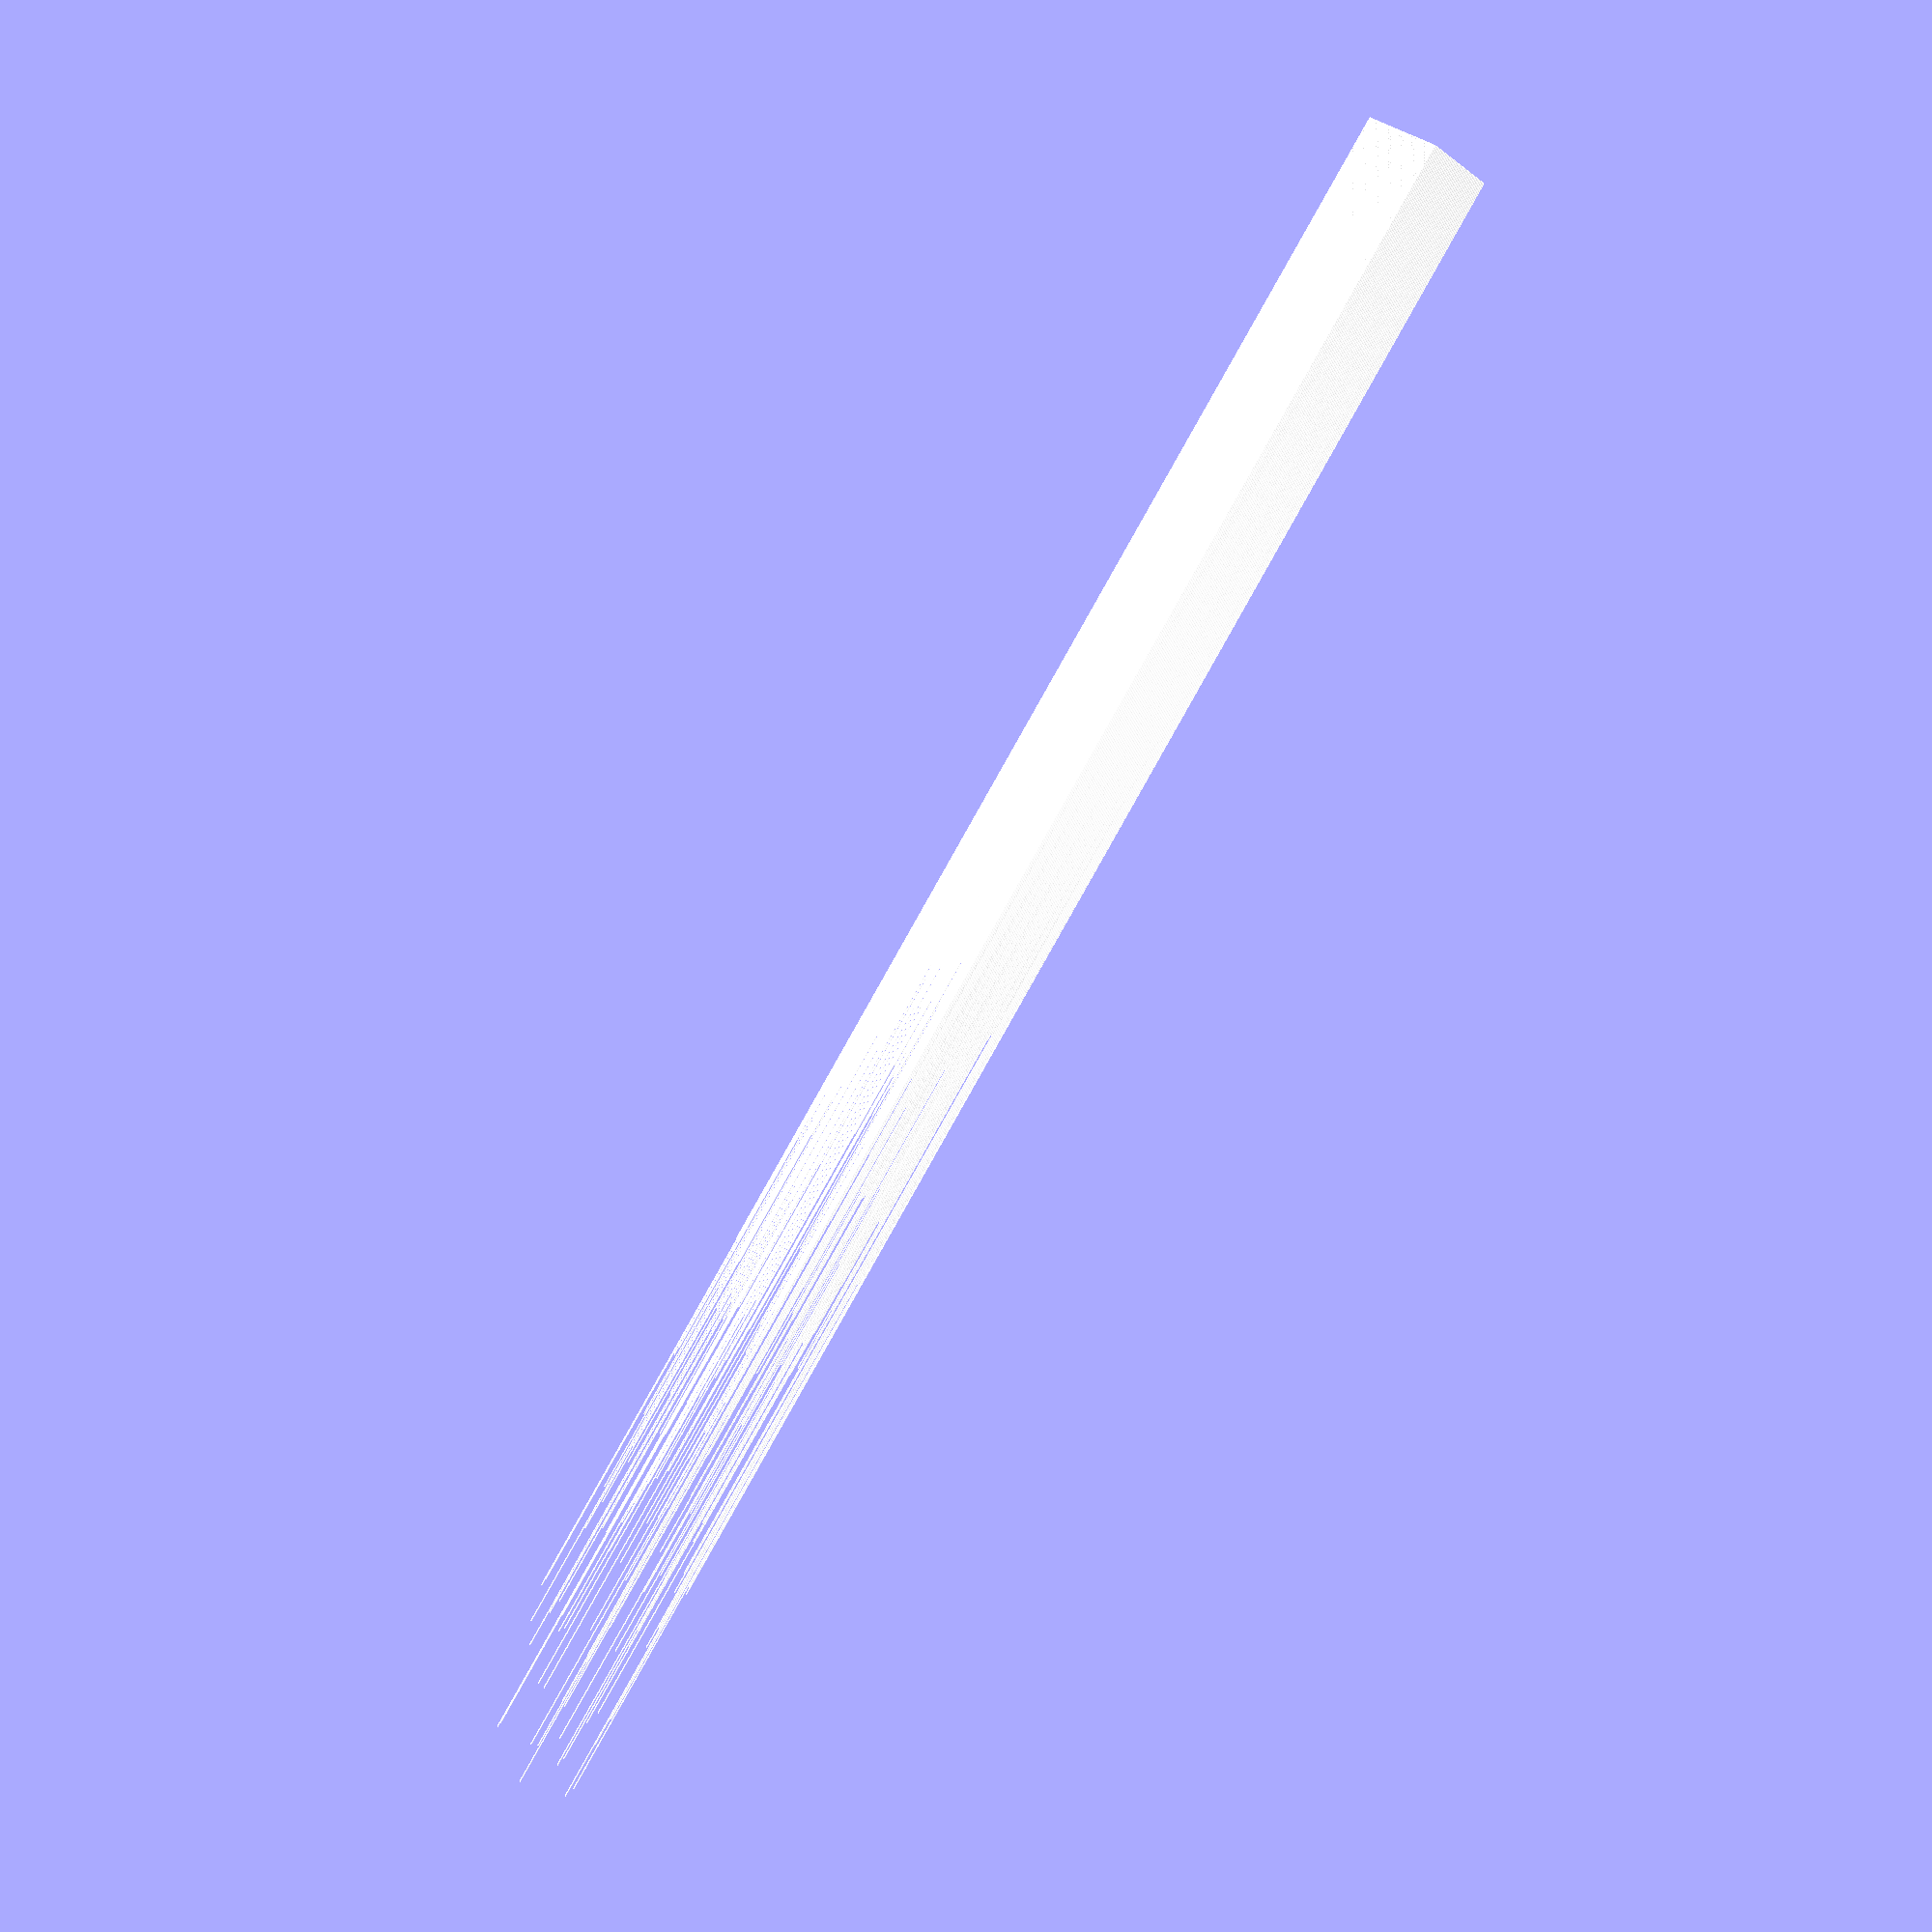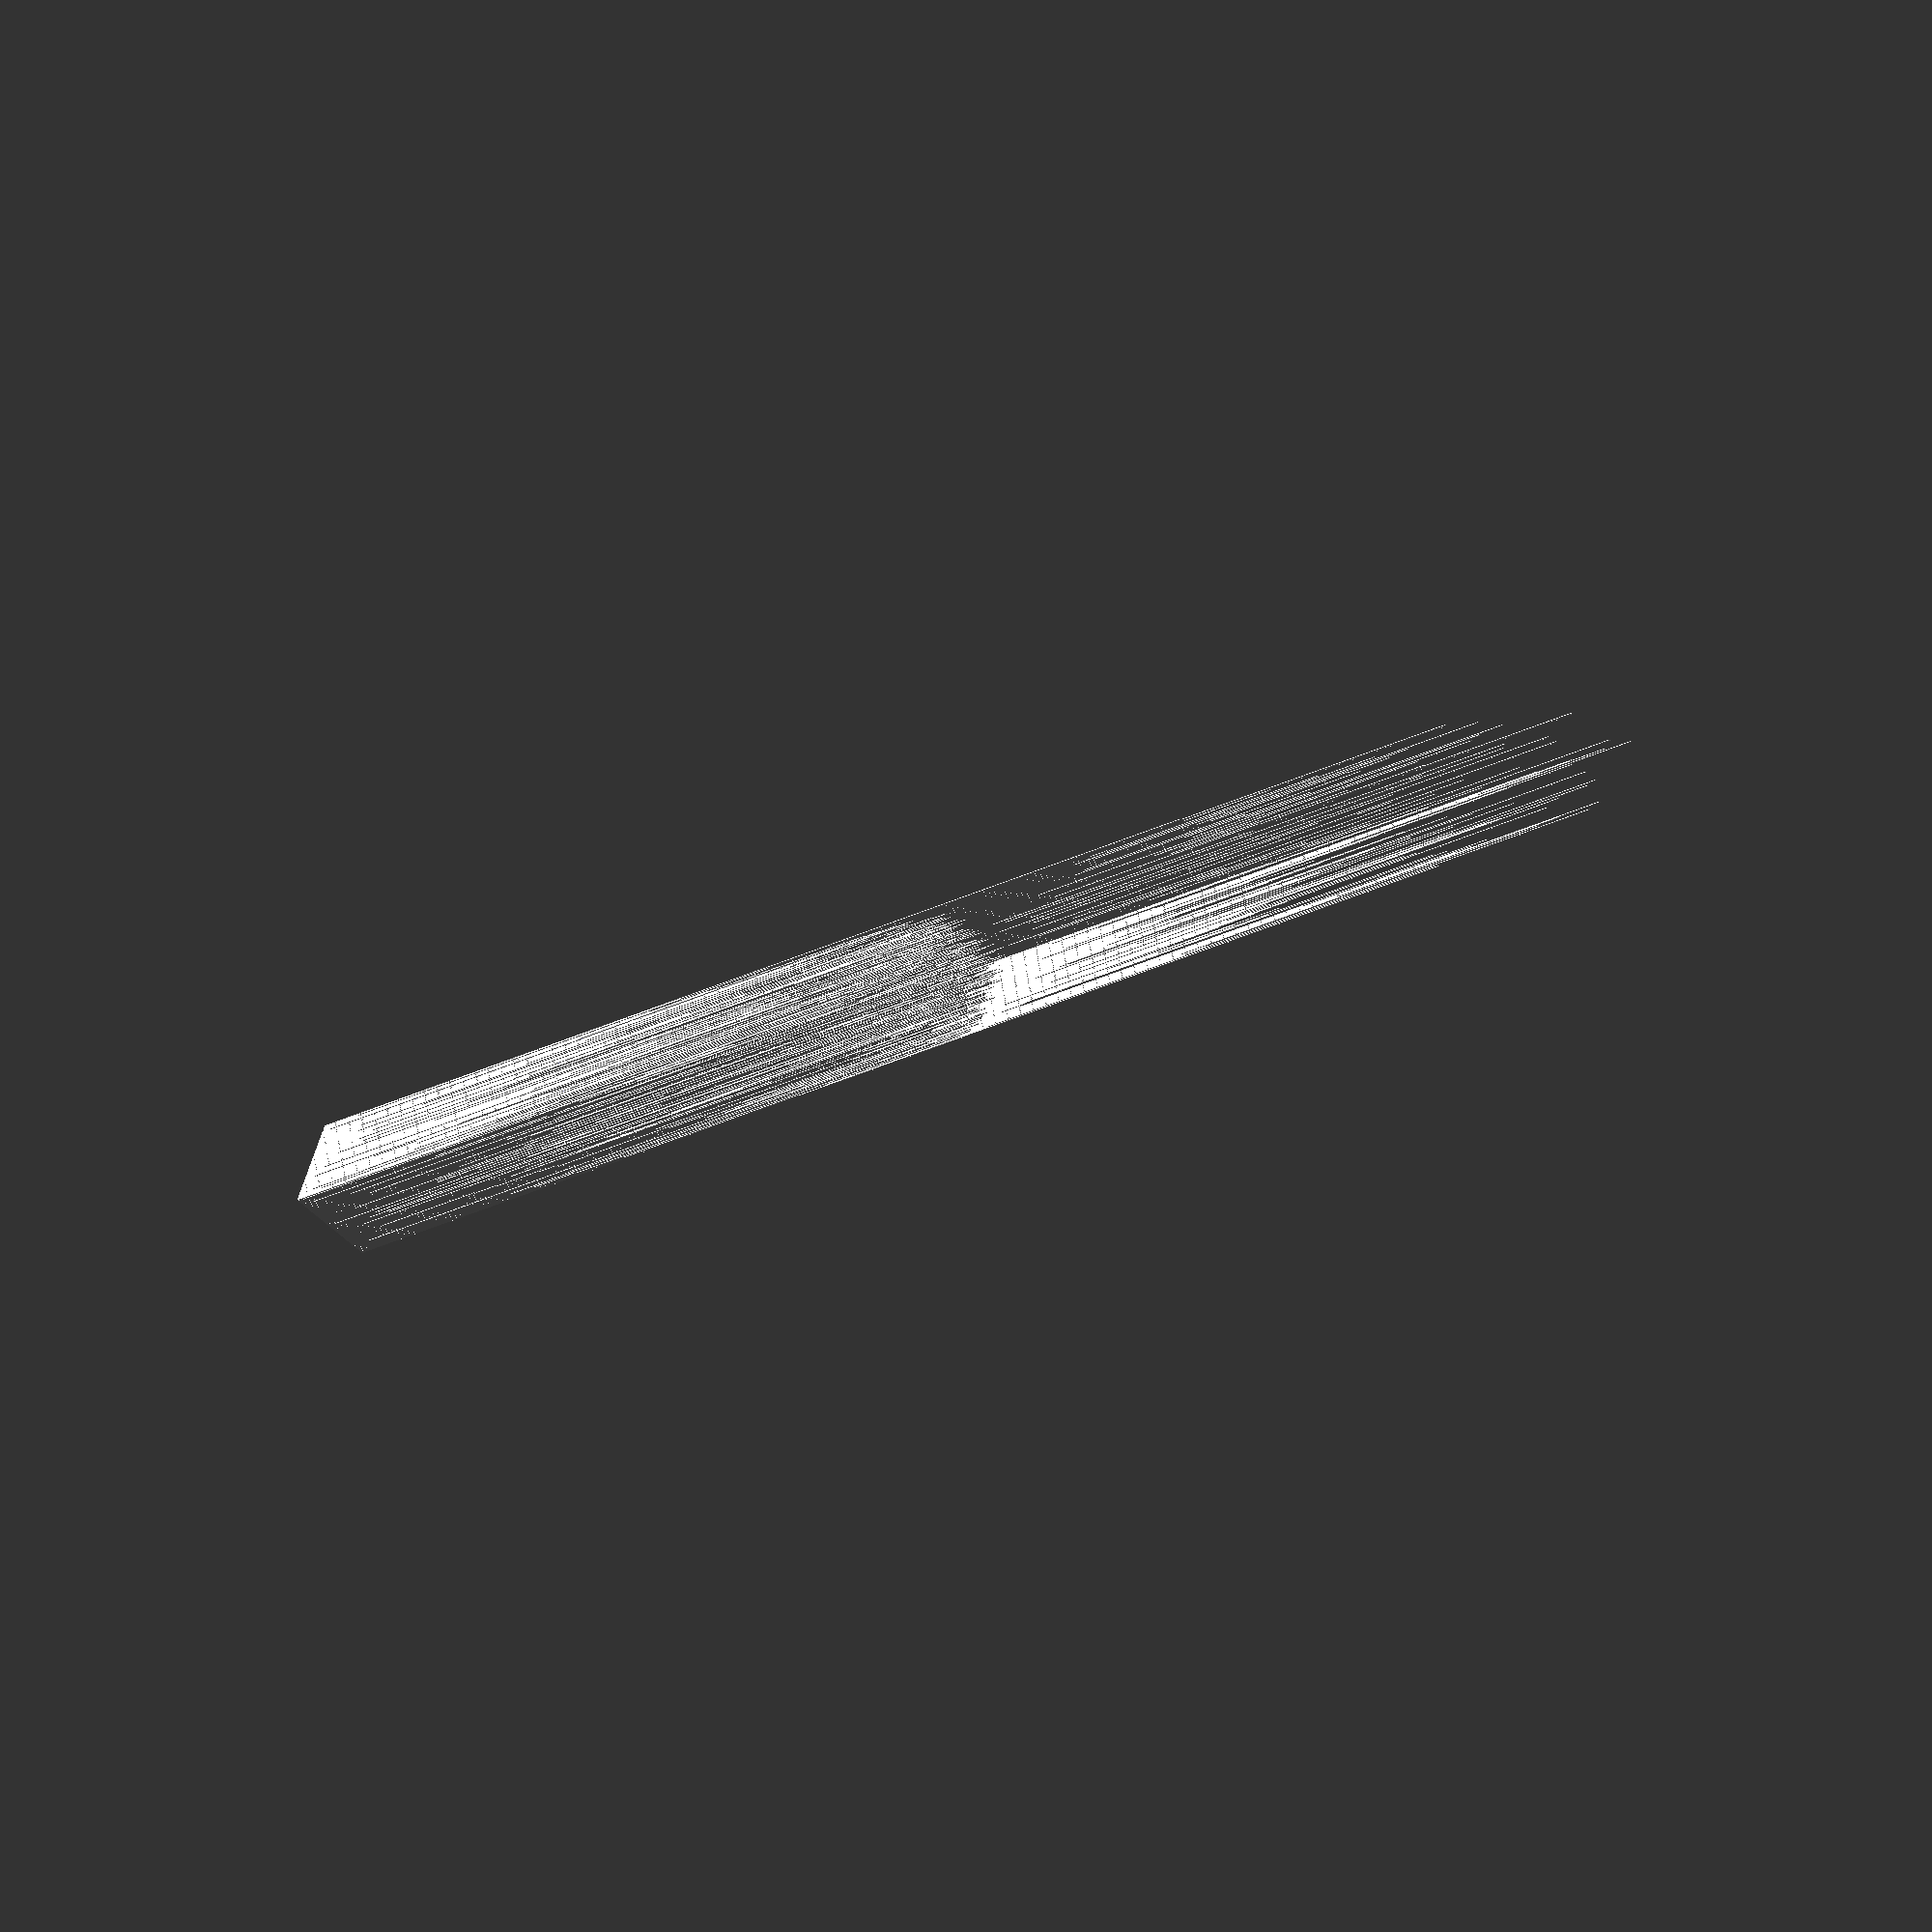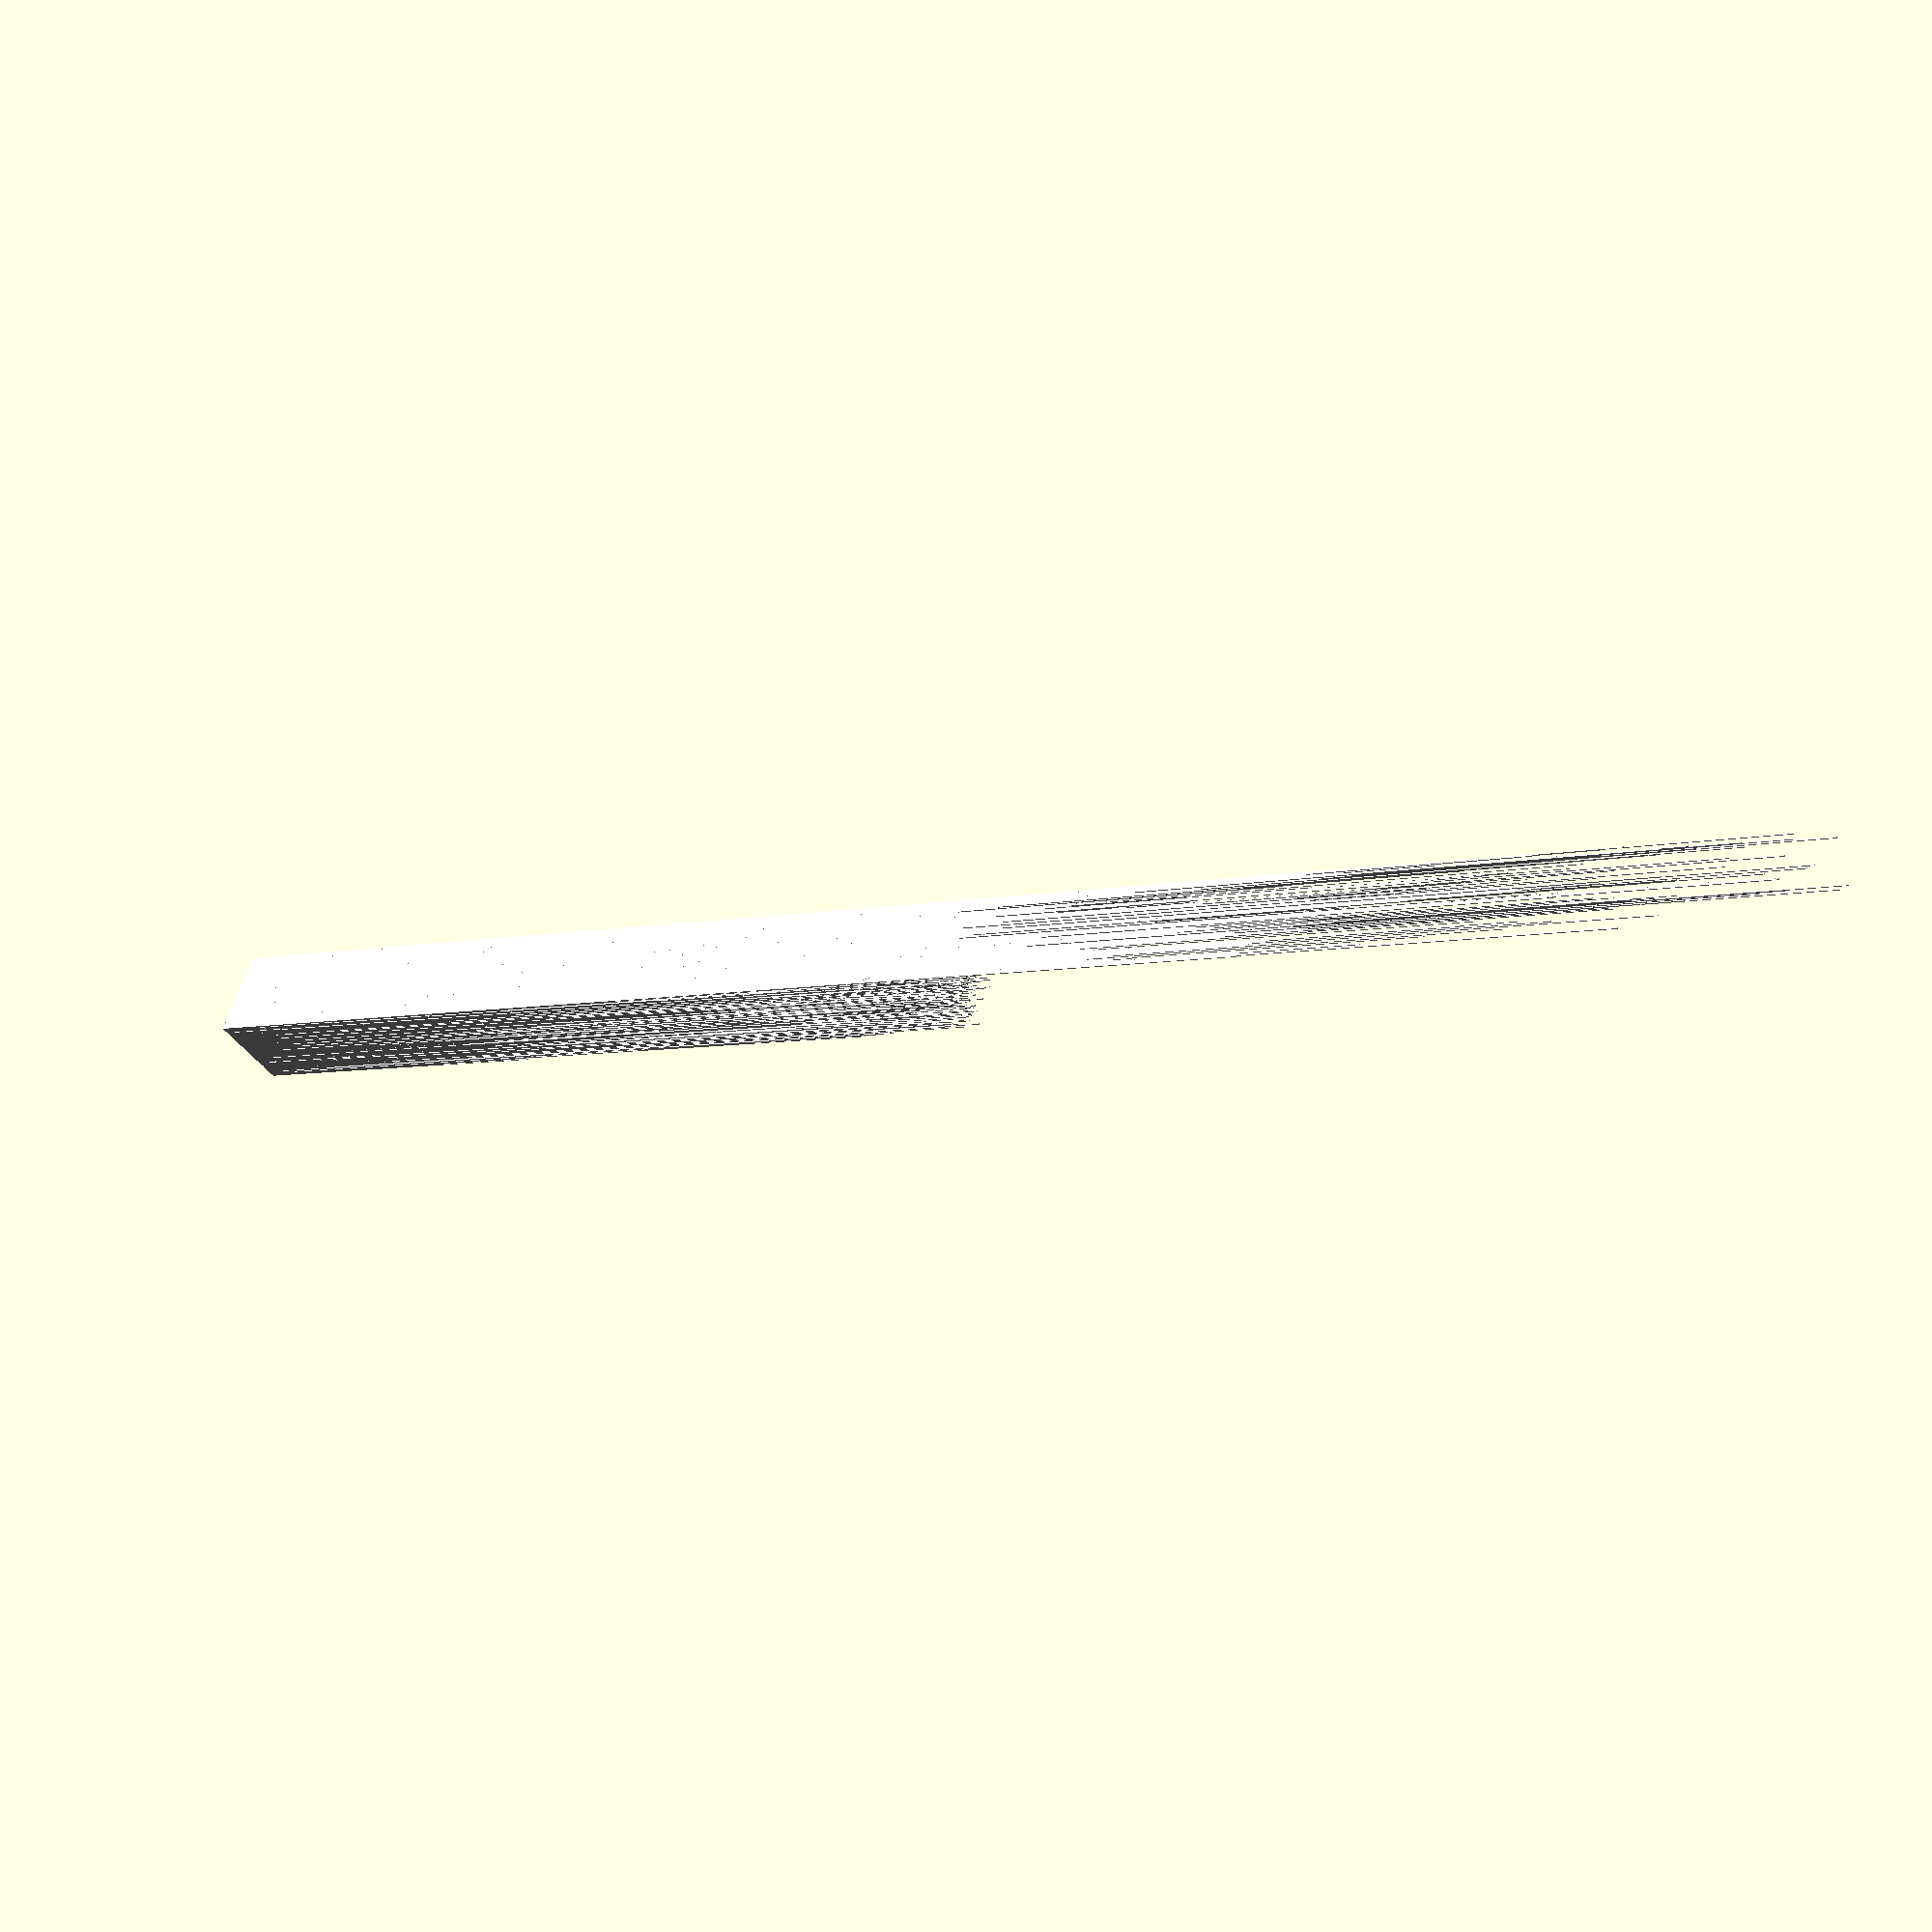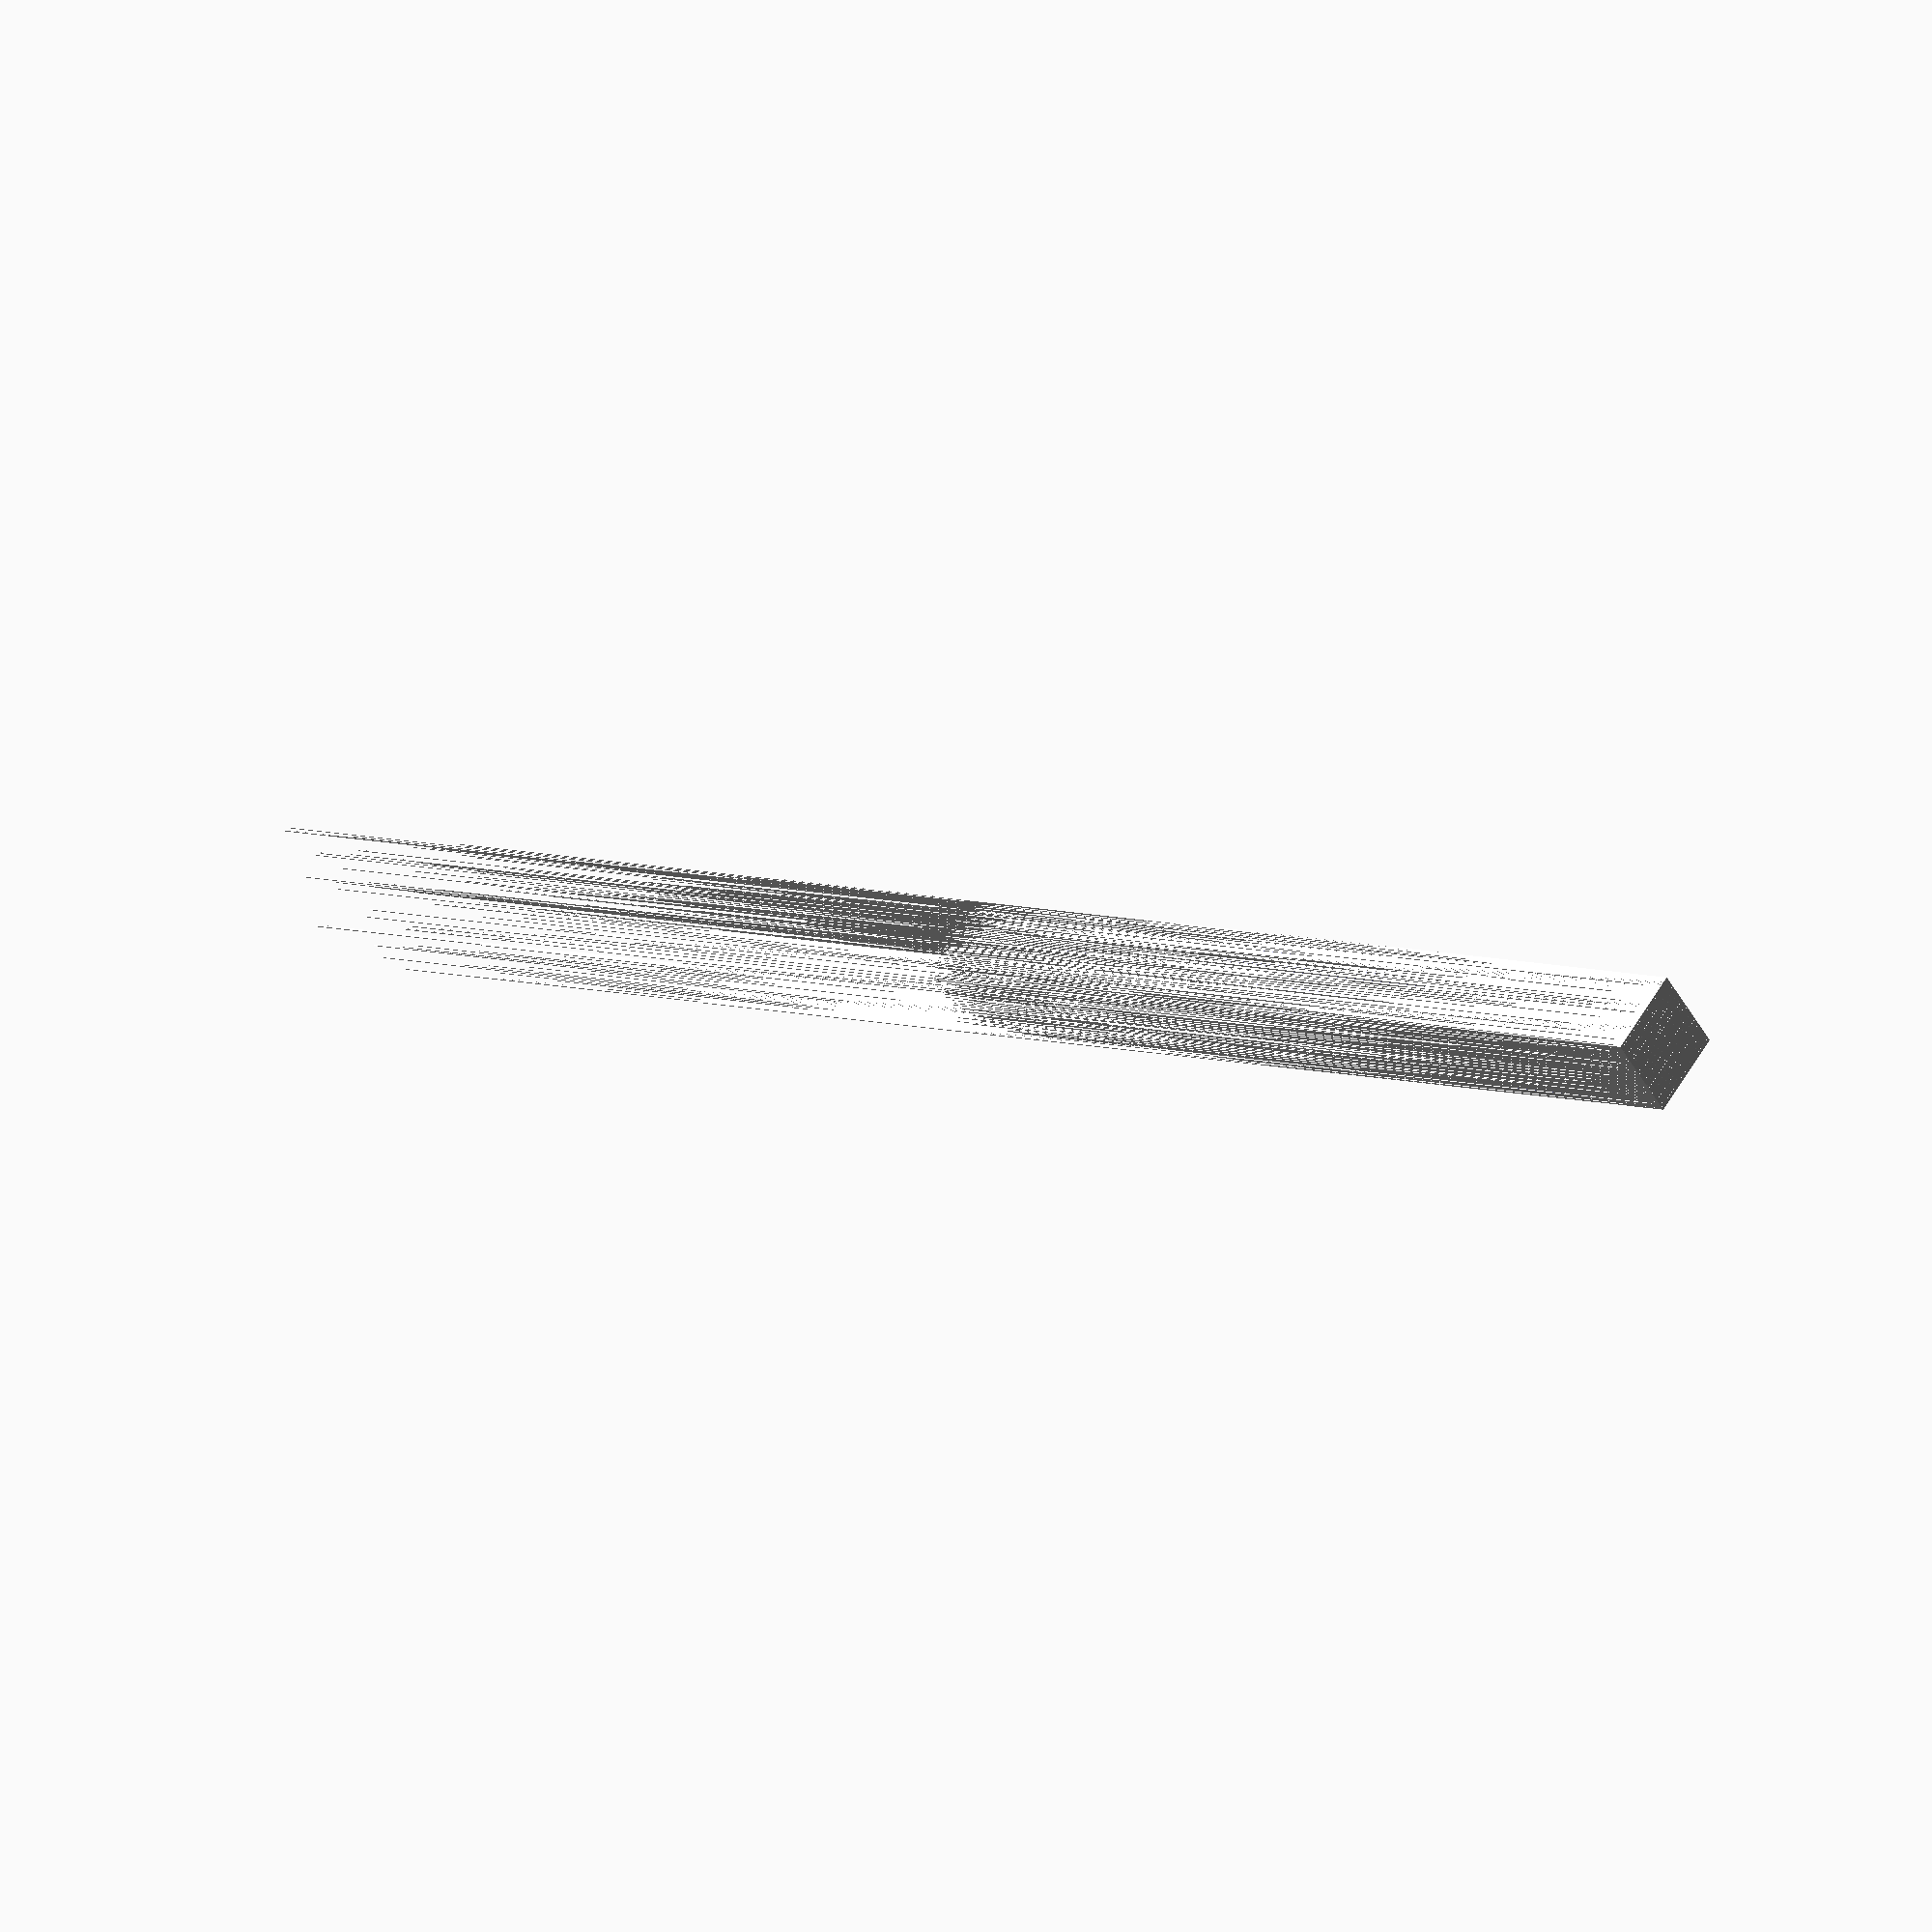
<openscad>
m = [
  [1548,1421,1767,1678,1323,1073,1147,1240,1857,1913,   1967,1763,1864,2010,1558,1256,1916,1818,1605,1398,
   1102,1176,1503,1064,1279,1428,1213,1652,1720,1520,   1434,1258,1282,1191,1277,1947,1605,1765,1176,1451,
   1667,1484,1556,1521,1835,1103,1118,1740,1262,1065,   1479,1353,1230,1971,1406,1498,1740,1961,1139,1802,
   1822,1915,1401,1446,1095,1667,1382,1689,1422,1899,   1482,1430,1372,1027,1292,1196,1471,1400,1277,1722,
   1454,1745,1064,1025,1057,1811,1512,1786,1761,1992,   1929,1573,1896,1319,1360,1980,1328,1731,1011,1739],

  [1971, 481, 509, 331, 849, 791, 868, 309, 532, 134,     20, 327, 868,  73, 341, 914, 873, 194,  41, 976,
    175, 960, 890, 413, 268, 239, 734, 585, 959, 734,    665, 271, 557, 517, 592, 396, 298, 802, 695, 172,
    926, 705, 841, 136, 120, 524,  40, 984, 708,  71,    302, 225,  21, 182, 628, 632, 411, 705, 559, 712,
    429, 215, 973, 977,  74, 907, 363, 714, 699, 401,    876, 615, 448,  59, 741, 559, 573, 123, 885, 623,
    536, 177, 838, 900, 349, 809, 522, 102, 856, 423,    804, 275, 980, 119, 594,  44,  16, 948, 748, 705],

  [1692, 966, 662, 129,  15, 745, 678, 578, 210, 905,    543, 736, 424, 724, 978, 763, 875, 490, 207, 721,
    256,1001, 986, 226, 110, 571, 261, 468, 861, 351,    515, 894, 308, 519,  13, 313, 254,  34, 234, 806,
    929, 767, 885, 344, 833, 853, 449, 698, 686, 647,    409, 932, 990, 738, 500, 443, 651, 751, 901, 502,
    445, 407, 386, 743, 916, 741, 398, 513, 765, 622,    309,  37, 732, 536, 723, 555, 380, 162, 244,  56,
    151, 995, 330, 132, 723, 820, 565, 364, 914, 808,    856, 349, 205, 584,  82, 464, 316, 470, 967, 423],

  [1436, 618, 450, 509, 145, 163,  54, 867, 668, 640,    913, 809, 626, 233, 283, 339, 395, 190, 694, 299,
    989, 892, 638, 536, 819,  62, 990, 477, 875, 299,    890, 300, 260, 683, 799, 747, 188, 195, 604, 846,
    826, 859, 998, 442, 434, 623, 771, 819, 156, 807,    109, 135,  42,  89,  13, 851, 142, 994, 318,1007,
    635, 550, 649, 885, 575, 790, 622, 754, 975, 568,    942, 791, 417, 282, 575, 841, 896, 689,1003,  42,
    486, 102, 519, 518, 181, 874, 711, 665, 210,  19,     14, 836, 912, 653,  63, 477, 433,  28, 573, 751],

  [1587, 506, 532, 994, 130, 450, 177,  16, 129, 170,    400, 957, 614, 261, 818, 138, 126, 519, 793, 326,
    881, 798, 504, 783, 793, 558, 602, 569, 576, 166,    310, 152,  14, 184, 488, 134, 624,1008, 493, 743,
    168, 235,  43, 773, 487, 851, 253, 955, 360,  36,    623, 231, 176, 118, 356, 312,  18, 301, 871, 584,
    457, 171,  78, 813, 345, 909, 937, 960, 907, 420,     45, 417, 998,  78, 532, 475, 271, 775, 772, 622,
    154, 385, 195, 672, 845, 894, 974, 853, 185, 835,    779, 984, 996, 200, 787, 684,  99, 714, 986, 348],

  [1478, 373, 755, 465, 794, 630, 282,  55, 395, 396,    667, 891, 123, 205, 554, 959,  89, 518, 154, 264,
    696, 276, 590,  34, 466, 367, 708, 555, 423,  36,    245, 242, 400, 990,  49, 184, 962, 673, 229, 348,
     59, 239, 581, 173, 786, 125, 474, 865, 986, 970,    471, 672, 236,  51,  48, 692, 760,  99, 589, 173,
    125, 824, 406, 867, 157, 445,  41, 109, 109, 613,    799, 510, 194, 371,  25, 322, 838, 841, 177, 166,
    802, 990, 180,  28, 383, 219,  63, 133, 308, 994,    296, 423, 809,  44, 633, 308, 832,  16, 759, 283],

  [1620, 901, 783, 155, 614, 151, 467, 442, 982, 986,    951, 774, 318, 121, 145, 691, 330, 550, 814, 628,
    534, 453, 394, 685, 839,  17, 983, 661,  23,  85,    286, 985, 976, 412, 482, 932, 553, 292, 716, 525,
    620, 657, 642, 929, 769, 129, 962,  89, 669, 119,     60, 193, 914, 444, 869, 743, 803, 194, 747, 168,
    621,  23, 495, 939, 425, 968, 861, 968, 602, 568,    836, 212, 215, 468, 483, 974, 587, 436, 406, 598,
    545, 456, 781, 801, 242, 992, 534,  35, 529, 271,    545, 140, 637,  31, 422,  52, 341, 273, 363, 933],

  [1832, 189, 487, 389, 999, 961, 353, 928, 739, 749,    516, 626, 547, 639, 417, 779, 622, 293, 156, 493,
    907, 692, 975, 534,  65, 387, 928, 748, 651, 281,    671, 824, 812, 500, 203, 153, 803, 899,  71, 532,
    990, 577, 500, 528, 207, 907, 649, 171, 543, 796,    654, 440, 830, 971, 964, 237, 349, 882, 975, 342,
    506, 988, 156, 660, 830, 350, 804, 624, 591, 217,    498, 571, 785, 989, 441, 334, 238,  81, 847, 771,
    219, 491, 553, 391, 452, 507, 618, 143, 732, 935,    475, 228, 913, 622, 230,  85, 314,  24, 699, 247],

  [1233, 540, 808, 359, 519, 240,  35,  99, 311, 872,    213, 872, 705, 756, 253, 499, 606, 861, 633, 328,
    786, 450, 898,  41, 414, 470, 116,  70, 837, 158,    307, 411, 688, 106, 760, 549, 688, 137, 990, 341,
    999, 193, 203,  46, 292, 446, 535, 240, 297, 510,    558, 425, 951, 798, 808, 707, 258, 266, 768,  85,
    766,  65, 838, 444, 513, 588, 335, 191,  67, 316,    522, 408, 851, 715, 444, 133, 151, 322, 363, 790,
    174, 263, 557, 467, 403, 707, 165,1004, 316, 923,    431,  72, 330, 260, 859, 834, 190, 184,  15, 248],

  [1491, 528, 646, 332, 585, 433, 807, 727, 745, 513,    859, 909, 118, 759, 367, 512, 456, 522, 506, 762,
    787, 279, 825, 107, 529, 674, 931, 710, 200, 289,    948, 681, 807, 936, 355, 734, 359, 152, 803,  94,
   1007, 653, 346, 116, 402, 703, 618, 200, 567, 466,    953, 344, 735, 120, 441, 607, 136, 715, 307, 326,
    994, 597, 349, 143, 875, 694, 867, 577, 189, 661,    661, 186, 656, 349, 644,  48, 394, 604, 238, 951,
    412, 533, 637, 490, 643,  69,  87, 121, 126, 736,    438, 110, 675, 129, 595, 540, 814, 452, 107, 345],

  [1456, 111, 873, 101, 802, 860, 491, 187, 454,  72,    128, 857, 595, 756, 337, 581, 167, 414,  44, 635,
    492, 824,  87, 157, 944, 672,  39, 100, 466, 489,    435, 912, 590, 650, 355, 382, 500, 189, 911, 945,
    251,  30, 144, 188, 128, 823, 759, 285, 579, 146,    262,  61, 960, 339, 208, 894,1001, 589, 984, 809,
     68, 761, 711,1000, 754, 409, 373, 244, 588, 274,    531, 181, 646,  17, 359, 764, 830, 461, 391, 399,
    597, 643, 450, 547, 324,1000, 432, 315, 580, 758,    115, 990, 862, 168, 981, 606, 919, 696, 192, 849],

  [1313,  66,  20, 949,  73, 370,  55, 894, 173, 789,    283, 760, 774,  76, 297,  89, 418,  71, 746, 988,
    172, 203, 321,  24, 714, 292, 972, 623, 978, 154,    815, 280, 210, 825, 571, 626, 537, 617, 510, 700,
    748, 135, 802, 512, 553, 442, 943, 962, 503, 680,    292,  17, 225, 603, 383, 929, 237, 345, 895, 205,
    842, 700, 476, 394, 867, 389,  10, 747, 996, 862,    437,  86, 340, 230, 589, 883, 662, 874, 187, 507,
    544, 822, 867, 112, 767, 240,  31, 995, 928, 268,    190, 112, 310,1008, 496, 168, 388, 497, 905, 726],

  [1702, 684, 803,  31, 256, 734, 257, 260, 598, 786,    110, 485, 598, 967, 587, 356, 549, 960, 341, 819,
    219, 873, 921, 519, 872, 408,  29, 250, 247, 276,    318, 938, 303, 111, 312, 549, 187, 559, 800, 776,
    335, 252, 251, 276, 561, 828, 622, 100, 778, 305,    262, 339, 168, 173, 201,  30, 923, 220, 622, 160,
    487, 283, 441, 780, 736, 743, 671, 914, 644, 813,    680, 321,  55, 273, 587, 606, 443, 551,  49, 563,
    198, 301, 893, 357, 464,  84, 729, 378, 646, 694,    880, 475, 967, 311, 597, 693, 396, 259, 597, 382],

  [1063, 619,  46, 460, 234, 975,  56,  19, 517, 447,    573,  57, 738, 808, 404, 545, 234, 124, 913, 870,
    808, 135, 336, 117, 789, 923, 800, 527, 524, 740,    900, 577, 701, 936, 379, 926, 901, 425, 287, 760,
    863, 850, 808, 943, 648, 554, 478, 224,  20, 733,     85, 818, 859, 763, 277, 638, 676,  68, 507, 543,
    150, 397, 110, 841, 675, 831, 109, 919, 246, 387,    669, 451, 579, 819, 737, 570, 364, 205, 784, 374,
    929, 859, 535, 130, 612, 802, 110, 631, 212, 607,    164, 352, 347, 616, 536,  12, 789, 987, 921,  25],

  [1365, 933, 819, 934,  94, 546, 494, 800,  93, 620,    165, 364, 470,  42, 484, 424, 186, 936, 397, 741,
    534, 903,  83, 871, 861, 961, 225, 640, 939, 137,   1008, 293, 412, 169, 569, 496,  57, 405, 287, 140,
     16, 794, 495, 828, 178, 321, 242, 354, 248, 982,     85, 772, 875, 511, 985,  79, 462, 200, 709, 391,
    679,  59,  27, 433, 218, 938, 920, 265, 334, 549,    396, 692, 333, 233, 510, 853, 896,  94, 197, 134,
     66, 625, 248, 284, 478, 223, 353, 930, 766, 404,    664, 787, 454,  33, 211, 662, 961, 473, 270, 637],

  [1013,1008, 319, 687, 231, 819, 530, 117, 904,  69,    594, 312, 684, 832, 586, 152, 398, 281, 425, 506,
    676, 431, 635, 472, 454, 836, 124, 405, 299, 736,    385, 653, 734, 694, 330, 307, 856, 202, 767, 102,
    262, 351, 404, 288, 525, 333, 783, 265, 604, 198,    761, 622, 971, 387,  84, 415, 565, 551, 162, 207,
    629, 537, 850, 354, 574, 523, 651, 420, 715, 408,    512, 319, 101, 906, 598, 617, 581, 371, 872, 176,
    911, 976, 140, 872, 705, 567, 277, 260, 460, 781,    809,  79, 309,1002, 775, 873, 515, 417, 283, 572],

  [1168, 137, 882, 259,  33, 822, 866, 605, 183,  80,    123,  84,  46, 605, 946, 741, 514, 565, 344, 964,
    336, 143, 386, 987, 135, 151, 202, 992, 558, 827,    907, 716, 954, 131, 317, 330, 943, 173, 277, 116,
    243, 390, 542, 632, 337, 478, 715, 842, 385,  49,    148, 711, 535, 524,  41, 660,  18, 233, 995, 566,
     51, 892, 624, 995,  13, 931, 315, 946, 446, 934,    404,  32, 666, 936, 654, 994, 756, 359, 178, 131,
    751, 316, 184, 276, 183, 215, 278, 191, 439, 615,     99, 832, 497,  66, 169, 852, 339, 827, 140, 776],

  [1752, 534, 150, 408, 812, 794, 392, 558, 495, 560,     31, 588, 218, 206, 854, 391, 763, 475, 924, 192,
     80,  14, 366, 920,  70, 526, 114, 399, 343, 245,    517,  84, 769, 657, 482, 924, 441, 216, 472, 279,
    118, 846, 857, 327,  42,  54,  60, 147, 871, 975,    682, 293, 979,  38, 555, 391, 554, 660, 780, 887,
    895, 288, 314,1006, 287, 786, 920,  71, 345, 735,    340, 453, 571, 539, 122, 955, 935, 173,  92, 148,
    490, 116, 432, 459, 145, 977, 192, 689, 979, 314,    919, 864, 592, 223, 213, 222, 351, 123, 283, 686],

  [1201, 613, 130, 113, 494, 242, 410, 772, 757, 493,    910, 237, 599, 332,  38,  86, 652, 220, 766, 621,
    525,  27, 828, 459, 240,  31, 671, 581, 496, 944,    258, 687, 899, 730, 790, 384, 962, 191, 146, 710,
     26,  46, 937, 967, 721, 966, 396, 715, 528, 152,    678,  43, 521, 496, 493, 751, 517, 506, 674, 356,
    441, 922,  33, 330, 642, 165,  56, 947, 698, 544,    647,  66, 933, 926, 376, 644, 234, 762, 701, 753,
    904, 369, 786, 415, 856, 621, 508, 715, 118, 172,     61, 901, 437, 436, 221, 421, 944, 620, 358, 632],

  [1155, 347,  41,  77, 264, 407,  63, 840, 159, 754,    583, 405, 114, 712, 162, 312, 675, 660,  17, 783,
    174, 421,  26, 601, 847, 590, 365, 133, 200, 713,    108, 344, 403, 139, 764,1009, 536, 169, 839, 685,
    914, 765, 432, 370, 467, 584, 672, 484, 586, 679,    610, 750, 442, 626, 694, 632, 206,  49, 755, 396,
    104, 853,  83, 849, 982, 189, 848, 860, 348, 678,    887, 252, 785, 309, 964, 594, 883, 626,  68, 459,
    648, 668, 552,  80, 285, 588,  54, 833, 979, 800,    220,  73, 995, 645, 265, 320, 824, 103, 170, 514],

  [1124,  48, 109, 898, 347,  63, 482, 573, 680, 893,    374, 670, 551, 916,  92, 178, 846, 137,1002, 815,
    279, 564, 231, 264, 199, 486, 926, 365, 579,  87,    869,  45, 477, 968, 933, 166,  22, 758, 729,  44,
    641, 446,  56, 182, 704, 138, 703, 541, 617, 695,    346, 886, 249, 919, 493, 438, 395, 409, 145, 317,
    838,1004, 352, 305, 963, 627, 814, 327, 375, 885,    713, 358, 321, 759, 883,  16, 887, 576, 547, 495,
    613, 235, 723, 852, 145, 206, 632, 882, 958, 767,    541, 138, 761, 883, 434,  66, 853, 590, 735, 570],

  [1466, 438, 919, 777, 187, 144, 783,  65, 710, 672,    902, 313, 897, 967, 507, 384, 164, 129, 257, 464,
    238, 788, 592, 341,  14, 368, 750, 209, 948, 475,    769, 756, 904,  30, 523,  81, 164, 648, 488, 216,
    662, 380, 871, 549, 338, 368, 276, 844, 839, 875,    650, 419, 653, 232, 751,1009, 943, 491, 560, 233,
    956, 320, 979, 850, 692, 492, 274, 199, 482, 752,    405, 134, 475, 619,  26, 155, 977, 292, 341, 159,
    157, 981, 568, 152, 555, 661, 504, 488, 142,  54,    712, 441, 716, 681, 633, 751, 516, 897, 940, 340],

  [1641, 687, 465, 105, 296, 833, 602, 616, 115, 933,    117, 614, 904, 675, 756, 801, 679, 250, 280, 811,
    647, 334, 594, 353,1005, 218,  94, 863, 105, 376,    194,  87,  54,1001, 534, 692, 824, 126, 650, 281,
     49, 757, 885, 295, 775, 631,  87, 444, 224, 709,    597, 861,  33, 182, 556, 380, 742, 641, 234, 837,
    359, 770, 915, 403, 761, 791,  86, 927, 908,  78,    198, 299, 826,  73, 585, 591,  46,  14, 377, 260,
    713, 964, 463, 736, 488, 362, 106, 220, 345, 682,     48, 694, 794, 305,  88, 545, 438, 516, 814, 336],

  [1585,1002, 626, 752, 417, 553, 685, 454, 909,  52,     56, 612,1007, 510, 690, 837, 862, 138,  48, 197,
    811, 438, 233, 595, 733, 311, 483, 513, 169, 639,    840,  96, 632, 808, 838,  39, 703, 514, 835, 602,
    908, 882, 556, 905, 734, 236, 733, 938, 364, 123,    477, 517, 551, 700, 455, 626,1002, 280, 129, 513,
    909, 311, 599, 531, 109, 780, 913, 154, 636, 738,    746, 534, 962, 292, 782, 686, 870, 857, 614, 225,
    970,  81,  84, 511, 772, 529, 479, 116, 799, 598,    619,  51, 900, 561, 572, 351, 683, 827, 496, 309],

  [1909, 232, 185, 860, 867, 957, 537, 727, 156, 141,    294, 116, 213, 721, 969, 327, 240, 438, 433, 382,
    379, 394, 423, 269, 297, 337, 610, 970, 507, 448,    621, 405,  23, 797, 255, 880,  96, 782, 949, 243,
    266, 586, 701, 821, 297, 661, 138, 879, 441, 561,    251, 810, 297,  16, 421, 585, 696, 374, 897, 193,
    812, 509, 588, 825, 648, 833,  47,  86, 958, 987,    319, 214, 563, 363,  25, 850, 366, 505, 719, 797,
    408, 313, 950, 695, 671, 713, 270, 357,  77, 510,    540, 880,1009, 118,  47, 647, 294,  85, 723, 242],

  [1063, 385, 798, 967,  90, 165, 159, 446, 660, 220,    585,  58, 875, 877,  95, 537, 581, 708, 884, 648,
    208, 415, 870, 559, 875, 908, 548, 159, 983, 613,    743, 387, 988, 531, 696,  68,  38, 845, 856,  40,
    407, 432, 440, 273, 299, 526, 800, 222, 224, 674,    861, 774, 431,  73, 323, 297, 971, 861, 798, 296,
    464, 532,  25, 795, 405, 711, 205, 786, 898,  52,    816, 296, 826, 247, 559, 467, 763, 349, 680, 329,
    365, 883, 445, 139, 946, 758, 778, 260, 961, 566,    898, 415, 440, 266, 552, 188, 319, 748, 964, 208],

  [1143, 770, 494, 310,1007, 395, 767, 112,  86, 789,    783, 793, 662, 218, 922, 951, 966, 690, 201, 269,
    599, 441,  27,  29, 697, 569, 207,1007, 659, 513,    205, 143, 274,  41, 443, 623, 778, 553, 726, 206,
    684, 499, 989, 689,  60, 254, 630, 368, 934, 173,    628, 875, 604, 645, 895, 644, 556, 444, 641, 206,
    948, 188, 691, 564, 571, 477, 177, 691, 372, 245,    887,  46,  87, 866, 725, 137, 110, 345, 847, 387,
    508, 465, 252, 455, 452, 489,  89, 999, 276,  72,    547, 566, 250, 228, 120, 163, 695, 639, 844,  57],

  [1228, 721, 446, 304, 929, 161, 783, 382, 849, 620,    759, 347, 428, 353, 144, 870, 185, 223, 859, 451,
    285, 748,1007, 877, 967, 469,  30,1004,  98, 864,    404, 315, 927, 840, 961, 847, 343,  86, 219, 182,
     49, 320, 872, 467,  15,1006, 679, 190, 572, 881,    983, 199, 619, 332, 419, 576, 791, 439, 923, 880,
    646, 317, 537, 915, 499, 841, 752, 832, 917, 313,    357, 956, 975, 219, 765, 981, 567, 435, 513, 481,
    658, 487, 671, 267, 161, 432, 186, 943, 861,  99,    165, 849, 758, 692, 107, 599, 875, 201, 773, 783],

  [1506, 120,  81, 822, 681, 189, 145, 239, 966, 649,    710, 614, 478, 723, 871, 629, 145,  47, 914, 349,
    488,  69, 540, 588, 104, 637, 177, 969, 829, 941,     94, 676, 403, 166, 488,  75, 697, 624, 304, 653,
    615, 356, 609,  83, 422, 822,  54, 557, 860, 959,    248, 690, 370, 779, 269, 464, 758, 436, 424, 577,
    719, 508, 243, 113,  16,  74, 178, 703, 688, 824,    698, 293, 170, 297, 718, 582, 110, 114, 482, 312,
    415, 720, 344, 776, 841, 603, 230, 590, 382, 996,    157,  91, 495, 743, 194, 853, 807, 362, 547, 837],

  [1529, 587, 472, 689, 227, 532, 613, 679, 636, 437,    981, 394, 500, 315, 160, 331, 261, 380, 263, 633,
    367, 763, 714, 204, 848, 251,  47, 997, 955, 936,    824, 474, 514, 638, 505, 731, 160, 460, 752, 138,
    888, 723, 522, 730, 380,  24, 403, 983, 395, 657,    606, 104, 410, 663, 298, 248, 256, 687, 235, 201,
    614, 401, 665, 470,  29, 512, 543, 531, 963, 285,     11, 193, 350, 876, 913,  72, 242, 306,  46, 979,
    953, 994,  73, 705, 999, 713, 295, 245, 743, 872,    437, 347, 263, 444, 159, 634, 947, 692, 507, 900],

  [1320, 861,  83, 659,  79, 986, 721, 311, 634, 109,    281, 578,  94, 344, 625, 435, 400, 911, 671, 133,
    773,  98, 822, 379, 532, 971, 355, 821,1005, 853,    711, 314,  56, 136, 315, 125, 112, 378, 426,  89,
    830, 697, 657, 914, 384, 624, 691, 126, 525, 352,    249, 641, 792, 413,  10, 667, 726, 355, 478, 721,
    550, 180, 377, 596, 658,  34, 711, 113, 402, 480,    192, 222, 519, 839, 478, 893, 453, 160, 361, 321,
    854, 952, 952, 637, 355, 304, 294,  71, 649, 762,    134, 542, 284, 501, 128, 933, 525, 182,  36, 270],

  [1653, 218, 834, 161, 399, 655, 397, 194, 805, 748,    857,1001, 691, 799, 628, 388, 445, 264, 450, 437,
     17, 574, 969, 643, 418, 439, 566, 933, 611, 944,    545, 253, 504, 370, 757, 893,  15, 144, 430, 162,
    882, 277, 153, 915, 419, 124, 294, 854, 378,  86,    281, 737, 650, 592, 371,  58,  22, 279, 334, 623,
    566, 869, 219,  60, 581, 966, 296, 586, 100, 716,     90, 324, 335, 586, 230, 744, 700, 866, 941,  68,
    942, 564, 148, 934, 147, 509, 983, 159, 130, 659,    772, 686, 518, 981, 737,  90, 289, 375,  18, 379],

  [1434,  99, 694, 758, 675, 266, 845, 717, 474, 776,    127, 406, 330, 265, 330, 467, 764, 655, 968, 885,
    304,  83, 561, 165, 406, 640, 245, 686,1005, 605,     55, 428,  46,  91, 529,  63, 699, 364, 770, 163,
    482, 888, 911, 802, 143, 232, 612, 250, 229, 922,    477, 524, 995, 380, 679, 392,  11, 266, 420, 358,
    861, 465, 129, 250, 899, 648, 303, 588, 354,  64,     94, 826, 942, 995, 970, 427, 569, 924, 667, 789,
    837, 486, 655, 174, 857, 676, 908, 858, 932, 318,    558, 135, 126, 677, 375,  15, 667, 669, 945, 363],

  [1076, 381, 179, 359, 367, 492, 776, 278, 758, 786,    409, 937, 262,  54, 102, 109, 720, 352, 309, 994,
    661, 210, 472, 129, 229, 189, 486, 887, 200, 421,    240, 265, 793, 762, 614, 502, 596, 733, 770, 344,
    509, 170, 272, 113, 566, 716, 213, 629,  58, 864,    965,  61,  64, 779, 180, 284, 959, 656, 513, 501,
    420, 743, 757, 555, 847, 713,  47, 785, 436, 159,    120, 287, 671, 734, 391, 580, 440, 946, 199, 488,
    800, 154, 540, 855, 924,  62, 481, 225, 709, 984,    716, 471,  69, 815,  16, 907, 519, 405, 682, 297],

  [1907, 144, 927, 568, 868, 308, 138, 298, 596, 679,    129, 386, 175,  11, 583, 441,  63,  54, 656, 114,
    380, 715, 575, 440, 520, 581, 689, 381, 328, 713,    669, 225, 848, 586, 783, 706, 236, 263, 347, 822,
    284, 466, 550, 449, 819, 476, 881, 872, 872, 879,    329, 243, 584, 894, 673,  95, 818, 704, 466, 136,
    407, 477, 351, 245, 405, 476, 294, 631,  81, 631,    795, 355, 439, 688, 147, 248, 154,  18, 462, 368,
    887, 781, 601, 462, 666, 616, 899, 826, 310, 355,    952, 708, 823, 646, 295, 570, 464, 579, 192, 888],

  [1553, 329, 233, 981,1007, 370, 219, 503, 730, 672,    214, 608, 795, 157, 412, 451, 764, 301, 267, 416,
    998, 562, 466, 163, 550, 104, 724,1004, 673, 906,    882, 216, 577, 458, 539, 927, 170, 749, 420, 243,
    763, 624, 841, 548, 772, 595, 342, 878, 886, 951,    636, 874, 855, 445,  28, 395, 539, 742, 742, 554,
    990, 966, 112, 909, 414, 642, 826, 927, 733, 237,    160, 838, 203, 343, 728, 317, 280, 412, 537, 156,
    354, 516, 372, 199, 951, 742, 937, 832, 826, 669,    728, 158, 625, 831,  58, 382, 815, 874, 651, 890],

  [1454, 153,  70, 999, 838, 788, 306, 108, 191, 186,    606, 887, 692, 968, 428, 633,  53, 355, 807, 221,
    366, 877, 370, 334,  50, 770,  58, 855, 634, 699,     87, 430, 842, 147, 419,  22, 926,  67, 120, 459,
    243, 716, 688, 925, 674, 106, 900,  69, 804,  49,    281, 512, 917, 993, 836, 957, 753, 884, 155, 377,
    925, 232, 149, 109, 370, 910, 121, 638, 968, 231,    439, 553, 937, 117, 469, 954, 565, 711, 365, 711,
    751, 636, 566,  10, 619, 392, 957, 362, 619, 102,     82, 886, 677, 573, 986, 389, 474, 449,  17, 432],

  [1024, 798, 975, 302, 257, 786, 246, 164, 840, 954,    866, 933, 580, 422, 933, 542, 156, 880, 246, 117,
    325, 670, 994, 992, 234, 322, 723, 698, 113, 730,    472, 126, 870, 789, 419, 469, 918,1007, 623, 748,
    951, 831, 671, 874, 595, 594, 406,  94, 816, 994,    201, 483, 655, 537, 817, 231, 849, 530, 919, 305,
    602, 733, 421, 814, 512, 830, 273, 420, 180, 887,    510, 121, 708, 171, 985, 646, 107, 733, 730, 266,
     70, 921, 739, 715, 801, 899, 936, 992, 419, 197,    287, 364, 272, 699, 168, 774, 871, 432, 537,  41],

  [1662,  37, 153, 359, 551, 480, 347, 648, 556,  67,    904, 616, 331, 986, 673, 122, 875, 951, 104, 636,
    490, 382, 342, 752, 423, 501, 868, 284, 275, 747,    316, 926, 775, 811, 627, 668, 281, 965, 658, 179,
     22, 553, 785, 343, 881, 800, 807,  98,  93, 902,    724, 573, 626, 409, 667,  39, 900, 526, 313, 165,
    263, 619,  81, 380, 420, 698, 390,  44,1005,  39,    213,  18, 582, 341, 703, 805, 483, 853, 893, 567,
    745, 959, 482, 713, 358, 140, 742, 600,1008, 397,    755, 613,1007, 178, 336, 769, 219, 716, 155, 214],

  [1746, 359, 574, 669,  42, 620, 464, 515, 463, 699,    424, 550,1001, 897, 253, 701, 379, 337, 292, 729,
    724, 389, 332, 721, 558, 658, 833, 119, 717, 978,    323, 452, 679, 240, 464, 711, 850, 270, 569, 655,
    960, 335, 195, 303, 222, 790, 994, 943, 117, 276,    662, 831,1008, 337, 895, 908, 337,  70,  17,  44,
     38, 682, 839,  60, 912, 293, 113, 104, 553, 672,    749, 855, 998, 934, 148, 562, 714, 133, 848, 173,
    751, 852, 995, 749, 531, 232, 647, 859, 292, 654,    245, 672, 679, 426, 722, 581, 709, 826, 676, 605],

  [1841, 767, 802, 180, 692, 941,  85, 748, 416, 275,    264, 509, 117, 249, 249, 991, 471, 238, 192, 105,
    235, 427, 767, 904, 844, 832, 827, 895,1000, 845,    842, 182, 603, 987, 353, 637, 918, 780, 727, 676,
     45, 981, 175, 504, 572, 766, 485, 385, 347, 667,    480, 572, 437, 590, 818, 623, 412, 635, 860, 402,
    823,  45, 574, 768,  22, 269, 395, 282,  39, 464,    300, 426, 436, 817, 273, 998, 574, 100, 726, 263,
    110, 196, 177, 537, 776, 985, 502, 530, 962, 704,    274, 127, 739, 839, 885, 103, 450, 622, 375, 832],

  [1078,  17, 248, 503, 825, 863, 843, 741, 954, 559,    994,  54,  98, 161, 933, 216, 136, 777, 737, 440,
    471,1001, 558, 553, 182, 433, 646, 623,  46, 364,    445, 465, 371,  35, 310, 186, 889, 143, 917, 185,
     45, 253, 229, 485, 404, 504, 691, 882, 271, 770,    665, 732, 762, 213, 627, 286, 988, 264, 251, 376,
    970, 686, 831, 331,  64, 131, 860, 295, 617, 767,    470, 652,  11,  41, 479, 757, 535, 160, 630, 148,
    921, 637, 222,  25, 840, 840, 301, 170, 446, 543,    537, 406, 571, 358, 727, 977, 480, 577, 614,  87],

  [1688,  74,  81,  40, 457, 550, 787, 982,  52, 759,    472, 963, 386, 685, 330, 568, 515, 974, 729, 951,
    859, 256, 699, 772, 604, 416,  92, 426, 336, 696,    503,  13, 761, 926,  43, 208, 466, 172, 533, 509,
    922, 347, 814, 650,  22, 487, 209, 879, 803, 928,    172, 652, 174, 861, 766, 120, 620, 848, 537, 946,
    535, 382, 949, 638, 299, 334, 836, 107, 496, 711,    958, 760, 401, 115, 401, 413, 592, 600, 635, 385,
    870, 797, 379,  34, 649, 135, 496, 259, 326,  23,    547, 851, 748, 838, 479,  37, 162, 657, 486,1000],

  [1712, 435, 751, 102, 540, 494, 505, 474, 436, 130,    201, 296, 270, 570, 672, 261,  47, 158, 862, 363,
    524, 399, 204, 262, 227,  25, 641, 731, 673, 117,     73, 726, 894, 814, 818, 424, 650, 665, 888,  76,
    138,  79, 362, 398, 991,  24,1001,  29, 525, 853,    734,  39, 242, 281, 643, 811, 296, 274, 884, 311,
    733, 947,  27, 618, 104, 187, 384, 744, 843, 263,    163, 971, 684, 515, 711,  18, 882, 702, 389, 397,
    545, 113, 426, 129, 384, 411, 282,  23,  27, 156,    676, 750, 445,  46, 710, 539, 223,  85, 626,  56],

  [1691, 779, 369, 716, 284,  70, 724, 508, 762, 103,    895, 649, 559, 663, 768, 285,  64, 392, 650,  81,
    538, 317, 174, 974, 353, 874, 855, 918, 301, 471,    317, 333, 592, 676,  40, 219,  89, 106, 717, 193,
    552, 603, 833, 101, 608, 943, 376, 663, 678,  17,    734, 206, 676, 250, 522, 371, 115, 720, 279, 758,
    533, 938,  82, 116, 605, 464, 677,  36, 912, 384,    219, 454, 329, 394, 545, 928, 680, 264, 933, 348,
    623, 657, 896, 289, 250, 761,1002, 707, 471, 271,    455, 346, 200, 879, 452, 147, 333, 471, 525, 236],

  [1847, 734,  32, 517, 471, 920, 435, 493, 174, 358,    831, 139, 358,  69, 418, 598, 820, 410, 295, 633,
     23,  92, 970, 565, 962, 764,  54, 637, 226, 569,    215, 414, 646, 238, 921, 459, 148, 699, 942, 664,
    399, 763, 793, 747, 822, 553, 687, 985, 305, 324,    608, 318, 759, 920, 226, 711, 675, 622, 338, 243,
    182, 544, 647, 170, 124, 910, 619, 262, 599, 551,    916, 989, 656, 699,  78, 820, 242, 108, 795, 537,
    422, 746, 197, 171, 656, 765, 224, 673, 378, 905,    258, 902, 791, 895,  62, 905, 148,  23, 157, 737],

  [1565, 415, 716, 210, 104, 137, 372, 688, 235, 158,    567, 999, 894, 106, 513, 892, 862, 727, 908, 582,
    622, 156, 474, 755, 394, 878, 650, 532, 891, 797,    611, 797, 554, 670, 349, 648, 797, 711, 678,  22,
    211, 587, 363,  95, 684, 866, 330, 888, 936, 580,    460, 900, 726, 276, 646, 462, 496, 286, 984, 377,
    426, 586, 516, 970, 246, 855, 961, 385, 908, 629,    749, 110, 207, 102, 547, 233, 311, 867, 111, 237,
    437, 913, 127, 506, 179, 763, 958, 665, 392, 285,    384, 808, 861, 890, 120, 449,  87,  71, 824, 985],

  [1044, 563,  85, 592,1007, 623, 167, 308, 832, 268,    535, 612, 523,1005, 108,  44, 110, 408,  51, 492,
    683, 777, 642, 534, 657, 753, 325,  86, 166, 139,    413, 551,  44, 841, 133,  42, 454, 290, 340, 628,
    900, 218, 230, 413, 213, 680, 799, 313,  79, 840,    148, 752, 607, 780, 629, 606, 875, 944,  34,  32,
    426, 438, 573, 460, 269,  49, 844,  65, 681, 527,     35, 572, 735, 256, 327, 290, 278, 469, 593, 699,
    299,  83, 442, 249, 854, 413, 845, 719, 347, 870,     93, 115, 650,1009, 566, 909, 400, 752, 316,  71],

  [1270, 341, 985, 346, 939, 655, 978, 208, 114, 562,    897, 403, 987, 681, 642, 831,  84, 830, 893, 774,
     42, 328, 879, 682, 327, 787, 933, 717, 530, 239,    131, 141, 570, 106, 830, 500, 751, 798,  50, 855,
    702, 289, 601, 680, 313, 585, 853, 739, 405, 736,    503, 789,  55, 373, 461, 724, 502, 384, 784, 374,
    613, 905, 506, 526,1001, 678, 368,  95, 466, 760,    292, 511, 391, 883, 181, 694, 811,  24, 424, 558,
    103, 269, 338, 148, 984, 789, 214, 477, 516, 988,    841, 471, 883, 689, 987, 227, 357, 697, 312, 166],

  [1448, 594, 667, 181, 820, 190, 865, 621, 204, 631,    169, 649, 891, 497, 139, 217, 629, 344, 684, 487,
    322, 868, 948, 548, 547, 278, 765, 247, 965, 419,    755, 755,1003, 412, 278, 165, 592, 133, 776, 138,
    107, 288, 778, 340, 127, 907, 547, 746, 593, 574,    223, 906, 432, 514, 796, 321, 782, 551, 910,  89,
    960, 655, 186, 305, 409, 454, 813, 991, 930, 931,    472,  27, 209, 592, 709, 327, 841, 246, 415, 425,
    162, 629, 673, 936, 485, 459, 248, 257, 352, 500,    336, 654, 146, 865, 301, 545, 309, 104, 879, 581],

  [1027, 693, 950, 225, 275, 649, 894, 106, 238, 300,    873, 390, 271, 536, 317, 746, 337, 907, 345, 679,
    749,  23, 323, 885, 878, 615, 773, 530,  61, 994,    101,  77, 677,  42, 645, 294, 681, 529, 742, 909,
    171, 606, 642, 432, 484, 949, 520, 812, 198, 855,    833, 937, 869, 499, 165, 737, 104, 280, 257, 155,
    264, 701, 575, 283, 733, 210, 919, 756,  81, 651,    656, 243, 599, 640, 665,  74, 579, 528, 228, 119,
    373,  51,  46, 232, 892, 553, 312, 986, 823, 911,    484, 429, 602, 401, 702, 677, 601, 611, 424, 672],

  [1606, 422, 257, 194,  52, 265, 610, 973, 783, 828,     82, 146, 222, 470, 721, 104,  14, 375, 433, 827,
    628, 259, 247, 221, 650, 291, 240, 593, 893, 654,    607, 488,  66, 855,  24, 108, 110, 625,  71, 235,
    795, 495, 723, 359, 956, 434, 806, 960, 151, 229,    777, 770, 830, 366, 333, 470, 648, 563,  53, 883,
    208, 650, 713, 616, 847, 727,  67, 947, 694, 480,    172, 480, 966, 886, 181, 912, 662, 977, 214, 804,
    548, 981, 916, 368, 690, 239, 180, 328, 144, 575,    553, 342, 216, 256, 301, 405, 325, 358, 343,  10],

  [1829, 857, 832, 784,  85,1003,  38, 738, 971, 242,    884, 509, 566, 142, 220, 246, 371, 390, 916, 505,
    308, 459, 190, 866,  57, 833, 261, 372, 181, 594,    372, 351, 794, 194, 478, 869, 188, 506, 949, 501,
    739, 175, 352, 647, 307, 914, 883,  20, 647, 141,    868, 945, 942, 400, 801, 989, 223,  52, 351, 394,
    989, 714,  87, 773, 250, 555, 984, 780,  52, 276,    271, 133, 441, 966, 770, 739, 870, 995, 101, 507,
    126, 959, 442,  58, 349, 233,  37, 562, 628, 730,    298, 607, 434, 376, 722,  27, 921, 696, 797, 315],

  [1963, 411, 438, 746, 367, 550, 475, 227, 535, 566,     77,1003, 868, 509, 403, 207,  85, 430, 112, 703,
    503, 400, 300, 279, 118,  12, 296,  30,  50,  84,    335, 355, 837, 116,  91, 194, 656, 908, 763, 182,
    816, 830, 527, 674, 330, 921, 224, 405, 693, 326,     98, 186,  68, 740, 456, 177,  94, 742, 549, 134,
    168, 226, 831, 995, 332, 264, 531, 331, 514, 285,    503, 321, 105,  20, 337, 777, 283, 551, 524, 967,
    219, 964, 143, 278,  46, 589, 797, 130, 674, 336,    607, 832, 904, 780, 818, 579,  35, 691, 900, 539],

  [1967, 393, 202, 414, 755, 530, 533,  29,  71, 400,    338, 633, 706, 471, 901, 743, 403,  40, 863,  67,
    366, 812, 889, 612, 583,  49, 181, 960, 731,  71,    489,  39, 806, 682, 443, 552, 554, 319, 923, 615,
    709, 251, 590, 405,  64, 481, 490, 457, 511, 344,    514, 219, 498, 746, 822,  71, 785, 993,  21, 858,
    407, 853, 888, 203, 877, 673,  97, 421, 982, 362,    378,  33, 955, 959, 781,  10, 782, 261, 457, 284,
    947, 962, 845, 788, 698,1009, 849, 825, 345, 213,    674, 742, 408, 904, 935, 275, 919, 375, 686, 244],

  [1728, 406, 267, 673, 355, 390, 673, 128, 994, 472,    754, 931, 776, 941, 709, 816, 941, 901, 632, 276,
    456, 648, 360, 854, 894, 637, 471, 803,1002, 499,     37,  72, 895, 647, 735, 241,  27, 750, 711,  11,
    212, 455, 285, 979, 386, 336, 785, 669, 579, 759,    287,  25, 749, 637, 221, 633, 617, 682, 427, 961,
    171, 806,  23,  57, 443, 100, 640, 813, 840, 341,    814, 395, 786, 441, 716, 514, 768, 843, 174, 337,
    593, 803, 705, 684, 431, 916, 308, 390, 941,  77,    341, 102, 873, 707, 501, 307, 797, 131, 110, 980],

  [1463, 266, 717, 590,  50, 423, 447, 160, 256, 611,    839, 191, 404, 534, 866, 177, 793, 516, 909, 724,
    583, 241, 816, 446, 938, 308,  95,  77, 781, 547,    399, 234, 804, 106, 166, 844, 519, 603, 346, 118,
    556, 175, 651, 303, 700, 859, 822, 483, 365, 722,    197, 290, 953, 355,  79, 233,1005, 164, 652, 777,
    702,  42, 353, 848, 138, 509,  34,1000, 455, 370,    460,1001, 535, 101, 646, 577, 303, 459,  50,  10,
    171, 589, 291, 466, 287, 360,  41, 282, 866, 683,     49, 558,  67, 392, 396, 196, 244, 420, 538, 689],

  [1133, 988,  32, 658,  79, 669, 225, 724, 470, 618,    725, 631, 197,1006,  87, 826, 708, 470,  99, 564,
    143, 490, 465, 553, 225, 851, 739, 459, 614, 267,    490, 736, 597, 864, 736, 666, 875, 952, 381, 335,
    560, 448, 956,  99, 444, 385, 916, 494, 197, 357,     48, 683, 837, 855, 226,  52,  49, 307, 853,1005,
    564, 685, 731, 503, 540, 810, 511, 405, 752, 882,     83, 654, 672, 381,  95, 106, 109, 353, 942, 296,
    700, 333, 969, 880, 178, 185, 922, 217, 482, 118,    212, 388, 793, 286, 881, 323,  86, 383,  71, 180],

  [1608, 144, 176, 270, 867, 613, 718, 966, 309,1003,    253, 351, 326, 564, 221, 846, 740, 486,  54, 564,
    594, 608, 295, 377, 236, 166,  43, 664, 891, 456,    186, 841, 942, 704, 453, 799, 308, 161, 756, 607,
    506, 351, 948, 822, 905, 512, 659, 987, 988,  55,    542, 924,1005, 827, 291, 584, 335, 676, 238, 217,
    122, 767, 400,  54, 461, 843, 844, 759, 346, 942,    708, 843, 283, 647,1007, 178, 501, 656, 156, 479,
     53,  40, 393, 401, 857,  26, 975, 182,  45, 203,    741, 157, 960, 131, 202, 764, 316, 388, 513, 653],

  [1321, 212, 486, 593, 201, 483, 761,  44, 482, 259,    513, 877, 289, 248, 268, 488, 616, 233,  13, 651,
    779, 744, 151,  81, 218, 343, 835, 524, 721, 339,    519,  31, 893, 995, 966, 436, 821,  69, 470, 293,
    319, 325, 160, 950, 915, 771, 429, 521, 994, 432,    515, 763, 518, 656, 835, 726, 341, 660, 593, 404,
    341, 102, 425, 576, 440, 733,1002, 251, 792, 462,    886, 101, 129, 388,  42,  34, 149, 461, 898, 486,
    235, 403, 239, 743, 401, 416, 460, 732, 419, 395,    126, 750, 839, 893, 669, 269, 616, 661, 862, 750],

  [1467,  90, 842, 585, 821, 226, 962, 960,  29, 850,    436, 254, 595,  18, 987, 986, 776, 789,  60, 185,
    526, 528, 278, 356, 411, 937, 967, 369, 588, 820,    109, 396, 252, 293, 972,  63, 861, 276, 366, 232,
    116, 792, 476, 701, 152, 806,  29, 919, 937,  79,     94, 454, 597, 362, 152, 350, 641, 109,  61, 220,
    271, 512, 606, 514, 796, 920, 567, 999, 186, 923,    222, 644,  58,  40, 687, 200, 188, 706, 461, 468,
    775, 898, 912, 714, 250,  54, 406, 882, 505, 457,    444, 767, 960, 392, 271,  98, 655, 180, 439, 183],

  [1447, 651, 170, 494,  34, 847,  36, 564, 544, 488,     22, 661, 376, 276, 366, 968, 672, 114, 192, 168,
    562, 978, 277, 864, 713, 538, 952, 358,  60, 381,    883, 496, 375,  43, 980, 751, 881, 359, 305, 767,
    837, 670, 418, 555, 936, 126, 865, 599, 231, 400,    109, 135, 368, 376, 989,  71, 256, 931, 771, 306,
    654, 997, 793,  19,  30, 115, 112, 253, 464, 760,     10, 643, 420, 419, 188, 346, 535, 396, 287, 108,
    786, 386, 233, 144, 104, 212, 558, 350, 485, 319,    647, 130, 306, 430, 491, 679, 887, 594, 922, 342],

  [1345, 923, 975, 106, 684, 506, 442, 561, 892,  72,    660, 668, 800, 235, 154, 895, 438, 702, 235, 265,
    364, 872, 385,  12, 644, 219,  33, 522, 155, 946,    206, 841, 211, 523, 937, 237,  19, 721, 788, 253,
    783, 790, 911, 574,  16, 408, 459, 796, 100,  36,     51, 806, 899, 779, 161, 885, 988, 184, 749, 133,
    472, 945, 964,  25, 811, 243, 252, 820, 954,  31,     64, 728, 811, 317, 644, 817, 715, 445, 955, 158,
    471, 997, 306, 712, 766, 457, 588,  96, 632, 679,    219, 446, 967, 525, 462, 768, 758, 704, 578,  54],

  [1726, 984, 124, 879, 292, 758,  38, 349, 193, 984,    497,1007, 323, 794, 709, 431, 593, 639, 517, 567,
    309, 726,1004, 618, 593, 456, 376, 693, 502, 296,    737, 570, 271, 852, 439, 905, 600, 819, 244, 136,
    793,  84, 133, 458, 220, 184, 879, 803, 814, 386,    361, 113, 454, 707,  73,  37, 505, 439,  72, 997,
    725, 800, 557, 338, 642, 338, 585, 584, 148, 172,     62, 283, 246, 537, 732, 456, 712, 601, 601, 516,
    330, 952, 971, 774,1001,  34, 154, 496, 815, 216,    484, 882,1006, 383, 211, 990,  64, 138, 917, 554],

  [1301, 969, 179, 536, 497, 901, 334, 551, 845, 278,     57, 517, 220, 370, 281, 564, 746, 777,  50, 551,
    984, 876, 423, 332, 602, 976, 313, 656, 105, 220,    552, 395, 531, 721, 274, 370, 965, 950, 911, 152,
    218, 958, 659, 781, 670, 282, 335, 406,  50, 727,    947, 376, 594, 713, 698, 186, 679, 353, 184, 126,
    915, 726, 864, 437, 437, 480, 797, 392, 772,  51,    534, 981, 999, 535, 104,  12, 808, 781, 408, 200,
    498, 698, 566, 434, 753, 606, 610, 774, 950, 136,    891, 855, 852,  97, 634, 280, 567, 774,  14, 329],

  [1816, 891, 652, 156, 416,  98, 158, 214, 869, 909,    756, 710, 949, 312, 486, 692, 909,  87, 808, 201,
    565,  41,  46, 408, 128,  23,  30, 685, 787,  34,   1005, 592, 915, 999,  90, 674,  88, 239, 230, 947,
    490, 977, 999, 429, 279, 476, 463, 530, 905, 613,    721, 460, 645, 110, 210, 763, 123, 230, 439, 900,
    607, 786, 834, 512, 127, 914, 528, 205, 495, 749,    495, 327, 716, 484,  98, 985, 302, 903, 858, 197,
    507, 569,1000, 142, 669, 200, 247, 782, 773, 676,     24, 370, 804, 200, 224, 922, 457, 743, 469, 942],

  [1483, 954, 612, 188, 781, 700, 515,  73, 594, 715,    613,  91, 275, 603, 575, 286, 145, 812,  59, 908,
    831, 425, 620, 977, 616, 187, 889, 415, 920, 349,    699, 744, 645, 301, 274, 416, 992, 131, 480, 576,
    837,  83,1009, 102,  28, 574, 378, 515, 376, 779,    766, 549, 547, 376, 517, 505, 553, 396, 910, 815,
     87, 599, 549, 723, 891, 813, 481, 873, 935, 951,    791, 762, 376, 790, 206, 394, 354, 926, 900,  72,
    696, 656, 964, 233, 374, 471, 728, 918, 209, 980,    723, 287, 569, 615, 352, 450, 418, 823, 665, 695],

  [1118, 446, 799, 483, 578, 995, 220, 922, 912, 110,    337, 950, 108, 291, 525, 472, 752, 595, 732, 303,
    565, 798, 932, 124, 403, 626, 917, 163, 440, 572,    849, 899, 361, 990, 372, 929, 328, 582, 194, 582,
     34, 873, 522, 484, 154,  37, 299, 248, 974,  21,    893, 529, 809, 816, 995, 554, 432, 902, 708, 214,
    817, 899, 103, 168, 231, 818, 439, 549, 742, 623,    121, 119, 486, 985, 593, 982, 364, 882, 572, 328,
    246, 456, 847, 397, 262, 833, 942,  36,  77, 992,    241, 884, 233, 334, 394, 454, 494, 824, 994, 227],

  [1438, 457, 336, 266, 433, 919, 238, 787, 144, 153,    106, 380, 951, 295, 119, 555, 118, 403, 581, 538,
    385, 812, 412, 960, 489, 797, 405, 973, 611, 741,    542, 390, 188, 868, 998, 611, 778, 227, 741, 264,
    722, 837, 986, 663, 122,  95, 208, 583, 489, 131,    111, 216, 286, 865, 167, 765,1004, 914,  80, 957,
    645, 613, 338, 823, 471, 326, 777, 591, 895, 508,    197, 959, 687, 173, 612, 151, 611, 162,  76, 442,
    636, 177, 648, 912, 385, 157,  19, 379,  61, 441,    327,  48,  44, 655, 214, 858, 323, 981, 791, 561],

  [1832, 979, 510, 860, 494, 465,1001,  95, 969,  68,    527, 595, 587, 518, 849, 962,  17, 858, 332,  69,
    290,1001, 459, 676, 646, 663, 876, 311, 986, 658,    214, 807, 979, 715, 657, 815, 522,1001, 253, 481,
     59, 770, 419, 988, 630, 258, 941, 638, 459, 615,     49, 739, 606, 498, 757, 594, 152, 624, 247, 128,
    624, 452, 278, 945, 157, 277, 750, 669, 268, 993,    492, 669, 106, 253, 648, 726, 502, 931, 706, 951,
    536, 745,  32, 484, 234, 779,  68, 728, 745, 305,    846, 359, 747, 466, 294, 246, 734, 387, 257, 992],

  [1371,  92,1004, 818, 335, 642, 535, 179, 915, 583,    472, 441, 319, 494, 267, 895, 616, 325, 613, 703,
    972, 449,  53,  62, 258, 689, 650, 982,  66, 898,    316, 779, 332, 310, 587, 657, 294, 464, 827, 199,
     38, 289, 982, 699, 126, 239, 584,  84, 906, 187,    777, 869, 978, 172, 273, 226, 204, 913, 198, 612,
    153, 857, 381, 475, 509, 311, 123, 794, 117, 292,    335, 145, 923, 308, 186, 391, 889, 760, 465, 786,
    289, 585, 997, 258,  99, 260, 826, 293, 515, 367,    896, 659, 214, 619, 124, 713, 272, 589, 849, 380],

  [1872, 175, 867, 785, 825,  44, 166, 704, 146, 974,    832, 426, 901, 819, 674, 990, 421, 842, 626, 279,
    199, 864, 928, 403, 825,  42, 459,  88, 622, 298,    458, 835, 815, 667, 962, 630, 701, 119, 677, 838,
    435, 499, 606, 326, 661, 622, 658, 424, 454, 274,    693, 644, 128, 963, 389, 944, 996, 838,  22, 960,
    127, 822, 137, 932, 479,  90, 905, 523, 551, 572,    703, 976, 413, 299, 644, 416, 263, 292, 183, 707,
    557, 866, 693,  27, 820,  73, 961, 158, 901, 325,    460, 370, 489, 939, 645, 311,  19, 540, 176, 560],

  [1455, 869, 878, 209, 510, 512, 616, 763, 147, 789,    812, 694, 997, 496,  63, 159, 911, 367, 659, 154,
     34, 461, 515, 514, 391, 502, 167, 400,  32, 333,    303, 828, 192, 523,  27,  44,  26, 633, 149, 515,
    764, 951, 551, 104, 789, 604, 605,  42, 961, 255,    187, 986,  58,  44, 842, 439, 536, 999, 182, 910,
    322, 827, 728, 856, 340, 745, 890, 708, 369,  29,    213, 475, 322, 754, 569, 454, 349, 517, 486, 652,
    762,  15, 980, 162,  49, 812, 592, 927, 801, 116,    827, 465, 933, 545, 311, 263, 281, 191, 962, 992],

  [1563, 517, 457, 227, 262, 369, 671, 953, 876, 499,    947, 980, 857, 918, 132, 248, 720,  66, 166, 864,
    172, 983, 319, 447, 871, 621,  53, 142, 154, 357,    476, 707, 864, 275, 924, 468, 634, 937, 411, 852,
    778, 349, 174, 625, 257, 649, 216, 319,  57, 372,    173, 572, 697, 483,1009, 558,  94,  52,  42, 590,
    399, 508, 287, 606, 774, 553,  64, 750, 832, 818,    945, 601, 509, 461, 568, 108, 100, 774, 417, 500,
    488, 581,  62, 528, 406, 413,  76, 842, 808, 461,    422, 549, 959, 700, 145,  75, 595, 552, 816, 770],

  [1361, 103, 713, 859, 554, 271, 957, 997, 388, 716,    487, 218, 287, 891, 736,  35, 646, 155, 867, 444,
    606, 280, 984, 907, 322, 471, 973, 259,  13, 779,     19, 363, 224, 722, 564, 768, 336, 863, 107, 714,
    570, 584, 274, 199, 817,1001, 225, 454, 498,  82,    888,  94, 704, 214, 991,  16, 676, 954, 266,  31,
     75, 627, 737, 289, 340, 291, 400, 666, 145, 497,    722, 705, 424, 986, 894, 231, 329, 461,  27, 817,
    534, 258, 901, 228, 462, 235, 587, 480, 531, 195,    854, 597, 812, 581, 228, 494, 214, 618, 150, 349],

  [1459, 862, 396, 872, 191, 633, 445, 862,  84, 463,    670, 960, 711, 913, 179, 515, 490, 108, 338,  12,
    645, 182, 599, 447, 753, 169, 932, 957, 130, 424,    649, 578, 629, 387, 792, 162,  10, 579,  14, 437,
    384, 674, 387, 437, 930, 908, 943, 410,1006, 271,    412, 993, 795, 353, 431, 890, 865, 705, 189, 985,
    471, 828, 905,  90, 558, 687, 594, 910, 608, 599,    337, 983, 615, 715, 410, 535, 613, 695, 288, 962,
    308, 690, 945,  93, 386, 718, 973, 241, 765, 153,    216, 579, 323, 463,  11, 223, 492, 596, 124,  90],

  [1186, 451,  63, 790, 508, 816, 316, 464, 501, 594,    416, 800, 626, 703, 883,1002, 764, 199, 585, 871,
    694, 143, 440, 359, 596, 442, 573,  78,  28, 687,    159, 555, 480, 564, 335, 979, 370, 993, 433, 862,
    929, 191, 652, 898, 236, 877, 242, 990,  66, 818,    204, 750, 951, 986, 100, 890, 418,  15, 958, 788,
    692, 459, 685, 162,  14,  11, 483, 726, 346, 906,    578, 266,  87, 572, 506, 666, 792, 738, 998, 848,
    546, 192, 941, 840, 169, 383, 720, 929, 740,  20,     60, 422, 822, 735, 926, 178,  88, 752, 894, 425],

  [1649, 815,  33,  78, 729, 529, 734, 511, 257, 722,    702, 146, 257, 985, 328, 768, 710, 390, 687, 440,
    400,  89, 204, 212, 815, 472, 732, 893, 214, 617,    660, 853, 422, 683, 273, 493, 554, 349, 995, 802,
     61, 687, 290, 660,  14, 608, 418, 714, 988,  96,    144, 730, 527, 338, 285, 332, 800,1007, 568,1005,
    614, 570, 200, 378, 244, 815, 862, 788, 154, 199,    932, 557, 876, 564, 208, 880, 162, 616, 584, 140,
     54,  70, 213, 572, 398, 488, 246, 540, 485, 156,    887, 442, 717, 429, 810, 303, 234,  14, 433, 730],

  [1204, 356, 278, 421, 262, 828, 291, 415, 434, 217,    897, 831, 629, 100, 745, 369, 578, 333, 252, 406,
    480, 129, 838, 539, 901, 990, 832, 477, 995, 255,    198, 188, 953, 818, 600, 206, 636, 233, 611, 412,
    793, 850, 233, 764, 941, 320, 124, 861, 644, 366,    257, 466, 837,  85, 995, 728,  66, 817, 196, 403,
    414, 736, 581, 358, 896, 523, 554, 522,  99, 507,    276, 234, 699, 852, 988, 630, 162, 102, 482, 148,
    458,  81, 604, 638, 157, 589, 356, 565, 748, 894,    958, 153, 972, 881, 501, 858, 747, 397, 722, 836],

  [1247, 989,  60, 935, 831,  38, 908, 983, 483, 732,    122, 283, 803,  68, 911, 950, 648, 610, 857, 386,
    494, 157, 529, 809,  29, 372, 657, 118, 759, 722,    944, 347, 701, 346, 273, 522, 726, 523, 847, 199,
    245, 311, 825,  38, 370, 726, 331,1008, 326, 178,    736, 163, 678, 608, 962, 697, 970, 961, 157,  72,
    673,  91, 409, 716, 779,  24, 228, 847, 537, 418,     37, 772, 719, 204, 153,  79, 272, 474, 429, 941,
    994, 156,  94, 662, 106, 398, 701,  66, 701, 848,    128, 717, 281, 880, 423,  50, 894, 994, 888, 774],

  [1403, 267, 888, 111, 461,  31, 533,  75, 495, 952,   1006, 480, 450,  90, 132, 546, 830, 176, 955, 522,
     14,  73, 581, 286, 295, 994, 678, 180, 978, 908,    296, 722, 165, 174, 824, 968, 196, 699,  34, 681,
    993,  30, 503, 434, 463, 978, 322, 635, 144, 267,    499, 148, 683,  70, 776, 968, 407, 445, 490, 375,
    343, 776,  88, 851, 293, 254, 161, 479, 943, 537,    150, 278, 558, 996, 702, 363, 964, 367, 988,  98,
    976, 830, 588,1001, 890, 355, 312, 287, 142, 144,   1005, 827, 263, 435,  20, 546,  31, 172,  15, 316],

  [1700, 507, 584, 599, 493, 629, 304, 447, 986, 635,    887, 304, 455, 466, 296, 335, 163, 598, 965, 647,
    732, 960, 816, 337, 385, 827, 873, 406, 341, 878,     64, 382, 376, 638, 324, 211, 257, 618,1001, 233,
    243, 878, 528, 688, 686, 166, 366, 191, 106, 321,    180, 180, 623, 987, 508, 350, 156, 371,  98, 839,
    240, 152, 211, 958, 780, 525, 159,  28, 134, 502,    603, 719, 371, 473, 750, 399, 629, 106, 581, 725,
    769, 751, 896, 734,  80, 394,  74, 578, 107, 162,    407, 337, 304, 961, 637, 426, 476, 139, 444, 952],

  [1632, 390, 662, 344, 853, 754, 734, 825, 850, 305,    540, 961, 398, 778, 685, 821, 514, 101, 741, 612,
    253, 139, 291, 899,  90, 919, 667, 908,  48, 454,    851,  21, 834, 855, 356, 677, 599,  80, 492, 791,
    727, 375,  94, 467, 143, 121, 278, 648, 212,  10,    602, 455, 491, 883, 696, 923, 792, 353, 821, 182,
    797,  14, 194, 973, 859, 892, 641, 800, 962, 475,    933,  31, 192,  17, 488, 678, 128, 109, 668, 682,
    461, 260, 127, 942, 133, 165, 855, 916, 861,  18,    440, 648,  23, 624, 612, 224, 858, 595, 367, 810],

  [1413, 290, 831, 947, 650, 662, 615, 120, 761, 273,    793, 212, 523, 262, 496, 646, 770, 693, 904, 621,
    701, 335, 611,  66, 301, 565, 633, 150, 502, 990,    302, 905, 622, 476, 194, 614, 128, 799, 725, 879,
    414, 860, 433, 927, 464, 919, 915, 224, 954, 162,    835, 997, 839, 789, 406, 482, 344,  29, 974, 837,
    361, 267,  84, 973, 733, 268, 930, 851,  57, 997,     72, 813, 847, 847, 730, 301, 108, 987, 868,  52,
    491,  45, 391, 672, 824, 787, 145, 159, 806, 109,    986, 509, 366, 412, 825, 441, 670, 745, 634,  69],

  [1733,  48, 872, 921, 885, 944, 564, 983, 273, 422,    377, 755, 458, 759, 417, 272, 536, 552, 773, 685,
   1004, 101, 536, 360, 503, 351, 144, 163,  86, 768,    222, 160, 807,  84,  71,  34,  18, 626,1008, 634,
     38, 727, 379, 838, 828, 138, 453, 355, 681, 216,    382,  27, 308, 908, 377, 153, 250, 863, 307, 678,
    622, 871, 181, 771, 298, 242, 795, 658, 210, 145,    282, 591, 863,1003, 419, 681, 132, 214, 378, 155,
    421, 102, 172,  71, 353, 891, 214, 945, 745, 863,    613, 357,  77, 784, 470, 717, 369, 255, 365, 569],

  [1392, 990, 502, 596, 983, 264, 619, 105, 468, 340,    250, 231, 432, 412, 292, 775, 294, 849, 710,  29,
     54, 666, 728, 473, 792, 188, 180, 503, 785, 536,    415, 518, 516, 907, 104, 489, 161,  66, 937, 972,
    396, 177, 193, 170, 932, 828, 288, 568, 667, 988,    939,  63, 996,1009, 527, 131, 187, 697, 976, 314,
    575, 381, 823, 433, 631, 269, 265, 134, 325, 192,     96,  63, 711, 280, 224, 985,  98, 502, 543, 107,
    832, 472, 512, 171, 471,  29, 644,1000,  69, 610,    305, 634, 334, 470,  58, 955, 729, 313, 431, 397],

  [1848, 518, 450, 548, 140,  16, 524, 580, 860, 409,     29, 683, 224, 531, 196, 685, 903, 830,  28, 962,
    430, 675, 938, 754, 135, 338,  51, 854, 993, 473,    593, 182, 333,  34, 721, 815, 392, 587, 737, 243,
    338, 756, 916, 552, 629, 102, 580, 874, 274, 598,    178, 694, 263, 459, 791, 388, 787, 184, 584, 123,
    647, 168, 295, 322, 544, 358, 479, 926, 287, 206,    159, 616, 304, 417, 158, 924, 861, 728, 140, 125,
    668, 309, 162, 921, 758, 943, 651, 887, 469, 226,   1000, 459, 736, 286, 771, 270, 634, 241, 186, 912],

  [1438, 688, 518,  84,  95,  18, 350, 947,  89, 480,    414, 747, 131, 566,  11, 879, 851, 652, 757, 311,
    220,  99, 760, 946, 375, 873, 206, 352, 104, 735,    254, 884, 413, 114, 958, 850, 474, 298, 139, 553,
    768, 544, 291, 890, 100, 644, 111, 294, 286, 210,    595, 497, 300, 697, 785,  17, 560, 334, 359, 655,
     59, 955, 881, 814, 411, 829, 654, 876, 469, 784,    419, 579, 670,  52, 811, 112, 686, 913, 396, 315,
    465, 981, 154, 107, 668, 929, 115, 571, 253, 816,    216, 654, 762,  87, 458, 163, 258, 455, 381, 717],

  [1230, 791, 638, 241, 185, 440, 343, 214, 695, 730,    519, 150,  53, 663, 248,  64, 934, 705, 625, 178,
    511, 183, 174, 263, 612, 623, 769, 860,  68, 140,    919, 639, 273, 899, 870, 449, 329, 203,1005,  14,
    275, 514, 507, 671, 519, 745, 725, 443, 792, 692,    963, 293, 865, 128, 899, 819,  93, 658,  21, 151,
    140, 930, 132, 756, 171, 992, 195, 491, 537, 542,    847, 155,  46, 344, 816, 907, 431, 883, 340, 565,
    565, 646, 849, 772, 116, 738, 581, 199, 738, 592,    692, 868, 864, 814, 614,  25, 148, 151, 858, 675],

  [1684, 696, 172,  71, 382, 978, 968, 156, 203, 651,    711, 758, 287, 902, 872, 393, 630, 443, 934, 358,
     25, 616, 569, 231, 420, 173, 247, 558, 667,  95,    575, 340, 133, 738, 754, 858,  58, 712, 356, 604,
    705,  57, 352, 982, 950, 567, 717, 922,1000, 641,    271, 368, 247, 830, 589,1009, 345, 178, 557,1002,
    616, 475, 685,  91, 555, 781, 939, 955, 483, 285,    549, 179, 685, 892, 503, 977, 449, 563, 241, 791,
    194, 502, 149, 784, 674,  81, 783, 362, 601, 331,    706, 207, 796, 381, 289, 693, 152, 570, 638, 978],

  [1199, 178, 499, 225, 412, 344, 544, 203, 897, 775,    984,  82, 620, 476, 208, 284, 899, 981, 988, 490,
    302, 685,  40, 440, 408, 671, 123, 903, 231, 752,    223, 771, 272, 712, 986, 674, 398, 872, 867, 286,
    638, 841, 710, 248, 659, 908, 874, 548, 879, 853,    381, 524, 528, 411, 306, 926,  72, 772, 171, 645,
    514, 384, 759, 128,  86,  87, 792, 827, 950, 649,    103, 578, 832, 803, 816, 834,  53, 680, 372, 922,
    875,  95, 788, 393, 496,  85, 662, 910, 847, 823,    898, 703, 198, 647, 821, 626, 724, 955, 443,  16],

  [1595, 888, 584, 768,  33, 742, 592,  76, 765, 307,    341, 630, 392, 471, 366, 879, 546,  18, 131, 735,
    183,  19, 428, 723,1008, 591, 340, 723, 536, 125,     81, 472, 356, 656, 231, 379, 740, 813, 798, 495,
    110, 129, 116, 493, 590, 824, 714, 479, 832, 835,    204, 357, 845, 975,  71, 195, 556, 753, 908, 435,
    220, 980, 897, 566, 978, 118, 936, 708, 274, 724,    546, 726, 195,1004, 209, 127, 818, 265, 948, 992,
     91, 143, 339, 278, 460, 400, 463, 358, 495, 714,    783, 706,  36, 671, 262, 356, 131, 540, 406, 395],

  [1255, 942, 464, 791, 936, 663, 261, 744, 271, 199,     78, 704, 684, 408, 324, 134, 150, 129, 483, 636,
    833, 256, 684, 211, 269, 936, 557, 743, 819, 954,    480,  63, 238, 934, 197, 165, 940, 448, 251, 201,
    637, 320, 895, 312,  70, 209, 788, 210, 328, 261,    188, 504, 860, 862, 705, 471, 141, 605, 204, 950,
    901, 675, 355, 129, 951, 894, 636, 881, 332, 878,     72, 312, 540, 309, 614, 600, 508, 392, 800, 179,
    996, 331,  25, 198, 535,  72, 659, 666, 667, 854,    958, 910, 871, 656, 382, 812, 540,1008,  36, 215],

  [1229,  98, 517, 758, 398, 473, 348, 248, 207, 491,    769, 193, 164, 784, 381, 689, 847, 383, 698, 856,
    579, 646, 757, 792, 644, 129, 594, 175, 479, 620,    380, 698,  61, 239, 446, 801, 702, 137, 391, 899,
    618, 151, 435, 772, 277, 158, 803, 466, 883, 491,    313, 452, 480, 412, 234, 114, 883, 171, 631, 352,
    133,1001,  40, 184, 582, 477, 327, 274, 604, 709,    516, 564, 202, 293, 678, 821, 793, 823, 278, 667,
    305, 581, 109, 775, 983, 686, 231, 856, 847, 853,    550, 970, 196, 581, 145, 769, 400, 814,  33, 994],

  [1514, 891, 900,  57, 526, 920, 869, 310, 733, 137,    967, 380,  60, 418, 145, 385,  94, 367, 583, 931,
    210, 123, 244, 396, 694, 731, 507,  84, 535, 531,    420, 391, 764, 662, 438, 281, 572, 649, 933, 648,
    776, 890,  18, 826, 650, 506, 201,  87, 215, 774,   1008, 767, 888, 242, 153, 924, 315,1003, 999, 841,
    524, 761, 222, 630, 414,1002, 253, 328, 642, 176,    966, 760, 408, 327, 577,  49, 823, 120, 126,  28,
    237, 476, 785, 467,  61, 280, 733, 366, 273, 722,    549, 139, 826, 761, 112, 230, 754, 355, 548, 738],

  [1523, 857, 488, 920, 174, 407, 311, 339, 518, 427,    357,  97, 246, 484, 906, 649, 754, 629,1005, 370,
    694, 545, 851, 510, 648, 953, 730, 744, 299, 620,    472, 811, 819, 951,  73, 983, 348, 375, 312, 208,
    144,  11, 647, 380, 485, 543,  19, 582, 515, 367,    942, 199, 254, 783,  51, 892,  79, 771, 627, 368,
    733, 441, 521, 543, 734, 584, 868, 425, 949, 523,    975,  84, 524, 613, 806, 352, 498, 168, 276,1003,
    525, 560, 544, 769, 685, 585,1003, 754, 698, 972,    112, 774, 404, 623, 659, 128, 198, 517, 543, 489],

  [1383, 509, 563, 249, 464, 712, 591, 304, 870, 209,    650, 385, 759, 184, 496, 434, 112, 489, 179, 152,
    452, 633, 916, 198, 247, 565, 668, 787,  73, 202,    266, 797,  53, 172,  36, 859, 874, 969, 153, 734,
    168, 793, 461, 917, 968, 299, 342, 422, 778, 863,    564, 572, 486, 471, 112,  75,  26, 771, 852, 441,
    315, 461, 581, 358, 623, 607, 207, 839, 567, 350,    563, 725, 486, 366, 633, 444, 655, 317, 208, 775,
    522, 762, 690, 998, 575, 144, 416, 592, 905, 258,    375, 210, 709, 946, 910, 674, 896, 107, 503, 453],

  [1801, 408, 520, 276, 764, 143,  62, 761, 802, 260,    879, 666, 364, 911,1007, 930,  45, 413, 864, 941,
    661, 581, 493, 713, 870, 394, 377, 756, 491, 871,    199, 633, 269, 709, 251, 376, 195, 303, 479, 339,
    905, 348, 996, 260, 249, 993, 180, 285, 396,  34,    568, 399, 605,  51, 102, 465, 435, 470, 563, 269,
    683, 752, 244, 942, 804, 486, 660, 341, 779, 130,     22, 675, 468, 360, 277,  60, 343, 447, 687,  81,
    823, 245, 823, 770, 638, 915, 578, 416, 727, 131,    675, 752, 226, 261,  37,  20, 737, 687, 703, 859],

  [1808, 715, 524, 618, 418, 143,  20, 103, 932, 697,    175, 745, 284, 340, 505, 912, 597,  73, 670, 315,
    547, 335, 409, 763, 587, 436, 125, 666, 114, 818,    515, 263, 875, 381, 223, 283, 514, 233, 729, 436,
    920, 246, 523, 546, 576,  19, 449, 163, 434, 109,    820, 971, 787, 220, 724, 716, 646, 839, 724, 750,
    999, 230, 356, 217, 601, 569, 842, 458, 793, 561,    884,  55, 797, 398, 592, 363, 759, 383, 869, 535,
    834, 679, 497, 963, 889, 563, 669, 878, 745, 736,    970,  86, 956, 316, 293, 899, 876, 478, 347,  11],

  [1382, 574,  56, 169, 314, 638, 874, 415,  11,  85,    940, 836, 755, 427, 789, 986, 333, 801, 854,  68,
    879, 167, 496, 825, 473, 780,  66, 691, 600, 756,    692, 971, 320,  91, 482, 976, 719, 347, 381,  73,
    774, 311, 251, 519,  81, 382, 848, 756, 525,  44,    814, 394, 201, 300, 561, 665, 422, 618, 698, 364,
    364, 381, 326,  26, 814, 798, 992, 523, 487, 363,    938, 252,  16, 179, 113, 439, 904, 951, 185, 419,
    986, 341, 804, 529, 984, 707, 184, 748, 315, 873,    103,  21, 596, 419,  37, 400, 559, 371, 265, 389]];

w = [  
  [   0,   0,   0,   0,   0,   0,   0,   0,   0,   0,      0,   0,   0,   0,   0,   0,   0,   0,   0,   0,
      0,   0,   0,   0,   0,   0,   0,   0,   0,   0,      0,   0,   0,   0,   0,   0,   0,   0,   0,   0,
      0,   0,   0,   0,   0,   0,   0,   0,   0,   0,      0,   0,   0,   0,   0,   0,   0,   0,   0,   0,
      0,   0,   0,   0,   0,   0,   0,   0,   0,   0,      0,   0,   0,   0,   0,   0,   0,   0,   0,   0,
      0,   0,   0,   0,   0,   0,   0,   0,   0,   0,      0,   0,   0,   0,   0,   0,   0,   0,   0,   0],
   
  [   0, 203, 175, 353,   0,   0,   0, 375, 152, 550,    664, 357,   0, 651, 383,   0,   0, 428, 581,   0,
    546,   0,   0, 215, 360, 389,   0,  43,   0,   0,      0, 357,  71, 111,  36, 232, 330,   0,   0, 523,
      0, 136,   0, 562, 578, 174, 658,   0,   0, 567,    336, 413, 617, 456,  10,   6, 227,   0, 146,   0,
    209, 423,   0,   0, 833,   0, 351,   0,   0, 221,      0,   0, 103, 492,   0,   0,   0, 422,   0,   0,
      9, 368,   0,   0, 374,   0, 143, 563,   0, 381,      0, 378,   0, 534,  59, 609, 637,   0,   0,   0],
   
  [   0,   0,  22, 555, 669,   0,   6, 106, 474,   0,    141,   0, 202,   0,   0,   0,   0, 132, 415,   0,
    465,   0,   0, 402, 518,  57, 367, 160,   0, 277,    113,   0, 320, 109, 615, 315, 374, 594, 394,   0,
      0,  74,   0, 354,   0,   0, 249,   0,   0,   0,    229,   0,   0,   0, 138, 195,   0,   0,   0, 136,
    193, 231, 252,   0,   0,   0, 316, 201,   0,   0,    306, 578,   0,  15,   0,   0, 165, 383, 301, 489,
    394,   0, 215, 413,   0,   0, 100, 301,   0,   0,      0, 304, 448,  69, 571, 189, 337, 183,   0,   0],
   
  [   0,  66, 234, 175, 539, 521, 630,   0,  16,  44,      0,   0,   0, 389, 339, 283, 227, 432,   0, 323,
      0,   0,   0,  92,   0, 566,   0, 151,   0, 329,      0, 328, 368,   0,   0,   0, 440, 433,  24,   0,
      0,   0,   0, 256, 264,  75,   0,   0, 482,   0,    529, 503, 596, 549, 625,   0, 496,   0, 553,   0,
      3,  88,   0,   0,  27,   0,  92,   0,   0,   0,      0,   0, 134, 269,   0,   0,   0,   0,   0, 503,
     59, 443,  26,  27, 364,   0,   0,   0, 335, 526,    531,   0,   0,   0, 590, 176, 220, 625,  80,   0],
   
  [   0, 178, 152,   0, 554, 234, 507, 668, 555, 514,    284,   0,   8, 361,   0, 484, 496, 103,   0, 296,
      0,   0, 124,   0,   0,  70,  26,  59,  52, 462,    318, 476, 614, 444, 140, 494,   4,   0, 135,   0,
    460, 393, 585,   0, 211,   0, 516,   0, 278, 602,     15, 407, 462, 520, 282, 326, 620, 337,   0,  54,
    181, 467, 560,   0, 257,   0,   0,   0,   0, 131,    506, 134,   0, 473,  19,  76, 280,   0,   0,   0,
    391, 160, 350,   0,   0,   0,   0,   0, 360,   0,      0,   0,   0, 222,   0,   0, 554,   0,   0,   0],
   
  [   0, 311,   0, 219,   0,  54, 402, 629, 289, 288,     17,   0, 499, 417,  68,   0, 533, 104, 468, 358,
      0, 352,  38, 594, 162, 261,   0,  73, 205, 592,    383, 386, 228,   0, 579, 444,   0,   0, 399, 280,
    569, 389,  47, 455,   0, 644, 295,   0,   0,   0,    167,   0, 402, 587, 590,   0,   0, 539,  49, 465,
    513,   0, 232,   0, 445, 157, 561, 493, 493,   0,      0,  41, 357, 180, 526, 229,   0,   0, 374, 385,
      0,   0, 365, 517, 162, 326, 482, 412, 237,   0,    218,  91,   0, 378,   0,   6,   0, 257,   0,   0],
   
  [   0,   0,   0, 529,  70, 533, 217, 242,   0,   0,      0,   0, 304, 501, 477,   0, 292,  72,   0,   0,
     94, 175, 234,   0,   0, 611,   0,   0, 605, 543,    342,   0,   0, 216, 146,   0, 120, 381,   0, 103,
      8,   0,   0,   0,   0, 640,   0, 549,   0, 519,    578, 445,   0, 194,   0,   0,   0, 444,   0, 470,
     17, 615, 143,   0, 177,   0,   0,   0,   0,   3,      0, 339, 336,  83,  68,   0,   0, 115, 145,   0,
      8,  97,   0,   0, 303,   0,  11, 510,  16, 274,      0, 374,   0, 391,   0, 262,   0,   0,   0,   0],
   
  [   0, 495, 197, 295,   0,   0, 331,   0,   0,   0,    110,   0,  75,   0, 205,   0,   0, 329, 466, 129,
      0,   0,   0,  94, 563, 241,   0,   0,   0, 347,      0,   0,   0, 128, 425, 475,   0,   0, 557,  96,
      0,  61, 138, 110, 431,   0,   0, 467,  95,   0,      0, 198,   0,   0,   0, 401, 289,   0,   0, 296,
    132,   0, 482,   0,   0, 238,   0,   0,   0, 354,     73,   0,   0,   0, 110, 217, 313, 470,   0,   0,
    334,  62,   0, 154,  93,  38,   0, 402,   0,   0,     39, 286,   0,   0,  84, 229,   0, 224,   0,   0],
   
  [   0, 144,   0, 325, 165, 444, 649, 585, 373,   0,    413,   0,   0,   0, 369, 123,  16,   0,   0, 294,
      0, 242,   0, 587, 214, 158, 512, 558,   0, 470,    321, 217,   0, 522,   0,  79,   0, 511,   0, 287,
      0, 445, 435, 592, 346, 192, 103, 398, 341, 128,     80, 213,   0,   0,   0,   0, 380, 372,   0, 553,
      0, 532,   0, 144,  75,   0, 236, 380, 504, 255,     49, 163,   0,   0, 107, 418, 400, 229, 188,   0,
    379, 290,   0,  78, 142,   0, 382,   0, 231,   0,     83, 442, 184, 254,   0,   0,  58,  64, 233,   0],
   
  [   0, 156,  38, 352,  99, 251,   0,   0,   0, 109,      0,   0, 587,   0, 255, 110, 166, 100, 116,   0,
      0, 413,   0, 521,  99,   0,   0,   0, 428, 339,      0,   0,   0,   0, 293,   0, 289, 496,   0, 534,
      0,   0, 292, 522, 236,   0,  20, 438,  71, 172,      0, 294,   0, 518, 197,  31, 502,   0, 331, 312,
      0,   0, 239, 445,   0,   0,   0,   0, 382,   0,      0, 385,   0, 222,   0, 503, 157,   0, 313,   0,
    141,  20,   0,  55,   0, 478, 460, 426, 421,   0,     76, 404,   0, 385,   0,  55,   0,   0, 141,   0],
   
  [   0, 573,   0, 583,   0,   0, 131, 435, 168, 550,    494,   0, 110,   0, 285,  41, 455, 208, 578,   0,
    136,   0, 541, 471,   0,   0, 589, 528, 162, 139,    193,   0,  58,   0, 293, 266, 148, 459,   0,   0,
    387, 608, 494, 450, 510,   0,   0, 353,  59, 492,    376, 577,   0, 299, 430,   0,   0,  30,   0,   0,
    693,   0,   0,   0,   0, 168, 204, 333,   0, 297,     40, 390,   0, 554, 212,   0,   0,  90, 160, 152,
      0,   0,  97,   0, 223,   0, 115, 232,   0,   0,    399,   0,   0, 346,   0,   0,   0,   0,  56,   0],
   
  [   0, 618, 664,   0, 549, 252, 567,   0, 449,   0,    339,   0,   0, 546, 325, 533, 204, 551,   0,   0,
    456, 425, 307, 604,   0, 336,   0,   5,   0, 474,      0, 368, 438,   0,  77,  22, 111,  31, 138,   0,
      0, 503,   0, 126,  85, 196,   0,   0, 135,   0,    346, 621, 413,  35, 255,   0, 382, 274,   0, 414,
      0,   0, 143, 225,   0, 188, 567,   0,   0,   0,    134, 485, 231, 341,   0,   0,   0,   0, 364,  44,
      7,   0,   0, 435,   0, 307, 516,   0,   0, 246,    324, 402, 204,   0, 101, 429, 209, 100,   0,   0],
   
  [   0,   0,   0, 591, 366,   0, 365, 362,  24,   0,    512, 137,  24,   0,  35, 266,  73,   0, 405,   0,
    409,   0,   0, 109,   0, 220, 599, 378, 381, 352,    310,   0, 345, 537, 336,  99, 461,  89,   0,   0,
    303, 386, 387, 362,  77,   0,  26, 548,   0, 333,    376, 299, 470, 465, 437, 608,   0, 399,   0, 459,
    132, 336, 178,   0,   0,   0,   0,   0,   0,   0,      0, 250, 516, 298,   0,   0, 104,   0, 502,   0,
    353, 250,   0, 190,  83, 463,   0, 253,   0,   0,      0,  39,   0, 286,   0,   0, 201, 338,   0,   0],
   
  [   0,   3, 576, 162, 388,   0, 566, 603, 105, 175,     49, 565,   0,   0, 218,  77, 388, 498,   0,   0,
      0, 493, 292, 511,   0,   0,   0, 101, 104,   0,      0,  71,   0,   0, 269,   0,   0, 223, 361,   0,
      0,   0,   0,   0,   0,  94, 170, 424, 628,   0,    553,   0,   0,   0, 361,   0,   0, 551, 112,  76,
    469, 222, 509,   0,   0,   0, 562,   0, 322, 181,      0, 120,   0,   0,   0,   0, 183, 342,   0, 173,
      0,   0,  12, 417,   0,   0, 437,   0, 395,   0,    350, 162, 167,   0,   0, 524,   0,   0,   0,   0],
   
  [   0,   0,   0,   0, 528,  76, 128,   0, 529,   2,    457, 258, 152, 580, 138, 198, 436,   0, 225,   0,
    142,   0, 545,   0,   0,   0, 397,   0,   0, 599,      0, 355, 236, 479,  79, 152, 591, 243, 361, 508,
    632,   0, 153,   0, 470, 327, 406, 294, 400,   0,    553,   0,   0, 108,   0, 540, 157, 419,   0, 228,
      0, 560, 592, 186, 401,   0,   0, 303, 234,  19,    172,   0, 235, 335,  58,   0,   0, 453, 350, 413,
    481,   0, 299, 263,  69, 324, 194,   0,   0, 203,      0,   0,  60, 481, 303,   0,   0,  41, 244,   0],
   
  [   0,   0, 368,   0, 391,   0,  92, 505,   0, 553,     28, 310,   0,   0,  36, 470, 224, 341, 197, 116,
      0, 191,   0, 150, 168,   0, 498, 217, 323,   0,    268,   0,   0,   0, 318, 341,   0, 446,   0, 546,
    386, 297, 244, 360, 123, 315,   0, 383,  44, 450,      0,  89,   0, 232, 535, 204,  54,  68, 457, 412,
      0,  82,   0, 265,  45,  96,   0, 148,   0, 160,     56, 249, 467,   0,   0,   0,   0, 176,   0, 371,
      0,   0, 407,   0,   0,   0, 270, 287,  87,   0,      0, 435, 205,   0,   0,   0,   0,  97, 231,   0],
   
  [   0, 485,   0, 363, 589,   0,   0,  17, 439, 542,    499, 538, 576,  17,   0,   0, 108,  57, 278,   0,
    286, 479, 236,   0, 487, 471, 420,   0,  64,   0,      0,   0,   0, 517, 331, 318,   0, 475, 371, 532,
    405, 258, 106,  16, 311, 170,   0,   0, 263, 599,    500,   0,  84,  95, 578,   0, 601, 386,   0,  53,
    568,   0,  18,   0, 606,   0, 336,   0, 252,   0,    164, 536,   0,   0,   0,   0,   0, 188, 369, 416,
      0, 231, 363, 271, 364, 332, 269, 356, 108,   0,    516,   0,  17, 448, 345,   0, 175,   0, 374,   0],
   
  [   0,  88, 472, 214,   0,   0, 230,  64, 127,  62,    591,  34, 404, 416,   0, 231,   0, 147,   0, 430,
    542, 608, 256,   0, 552,  96, 508, 223, 279, 377,    105, 538,   0,   0, 166,   0, 207, 432, 176, 369,
    530,   0,   0, 321, 606, 594, 588, 501,   0,   0,      0, 326,   0, 581,  64, 228,  65,   0,   0,   0,
      0, 354, 328,   0, 332,   0,   0, 627, 353,   0,    228, 115,   0,  32, 449,   0,   0, 374, 455, 399,
     57, 431, 115,  88, 402,   0, 355,   0,   0, 301,      0,   0,   0, 291, 301, 292, 163, 391, 231,   0],
   
  [   0,   9, 492, 509, 128, 380, 212,   0,   0, 129,      0, 385,  23, 290, 584, 536,   0, 402,   0,   1,
     97, 595,   0, 163, 382, 591,   0,  41, 126,   0,    364,   0,   0,   0,   0, 406,   0, 457, 502,   0,
    622, 602,   0,   0,   0,   0, 252,   0, 144, 520,      0, 576,  98, 123, 126,   0, 102, 113,   0, 263,
    178,   0, 609, 312,   0, 477, 586,   0,   0, 103,      0, 502,   0,   0, 195,   0, 410,   0,   0,   0,
      0, 178,   0, 132,   0,   0,  39,   0, 497, 443,    554,   0,  77,  78, 293,  93,   0,   0, 156,   0],
   
  [   0, 275, 581, 545, 358, 215, 559,   0, 521,   0,     39, 217, 508,   0, 460, 310,   0,   0, 643,   0,
    448, 201, 596,  21,   0,  32, 257, 489, 422,   0,    514, 278, 219, 483,   0,   0, 112, 479,   0,   0,
      0,   0, 174, 236, 139,  22,   0, 188,  86,   0,     40,   0, 177,   0,   0,   0, 413, 570,   0, 223,
    515,   0, 559,   0,   0, 453,   0,   0, 294,   0,      0, 316,   0, 450,   0,   0,   0,   0, 523, 132,
      0,   0,   0, 467, 262,   0, 493,   0,   0,   0,    395, 542,   0,   0, 249, 194,   0, 411, 344,   0],
   
  [   0, 574, 513,   0, 275, 559, 140,  49,   0,   0,    248,   0,  71,   0, 530, 444,   0, 485,   0,   0,
    343,  58, 391, 358, 423, 136,   0, 257,  43, 535,      0, 577, 145,   0,   0, 482, 626,   0,   0, 562,
      0, 160, 550, 424,   0, 468,   0, 131,  55,   0,    304,   0, 370,   0, 126, 181, 224, 210, 474, 302,
      0,   0, 290, 337,   0,  15,   0, 315, 267,   0,      0, 210, 247,   0,   0, 569,   0,  15,  44,  96,
      0, 378,   0,   0, 402, 341,   0,   0,   0,   0,     74, 477,   0,   0,  80, 448,   0,   0,   0,   0],
   
  [   0, 184,   0,   0, 435, 478,   0, 557,   0,  38,      0, 347,   0,   0, 115, 238, 458, 493, 365, 158,
    384,   0,  30, 281, 608, 254,   0, 413,   0, 147,      0,   0,   0, 618, 125, 567, 484,   0, 118, 390,
      0, 226,   0,  57, 268, 238, 330,   0,   0,   0,      0, 231,   0, 374,   0,   0,   0, 128,  59, 386,
      0, 450,   0,   0,   0, 150, 368, 443, 160,   0,    163, 434,  93,   0, 559, 430,   0, 299, 250, 432,
    434,   0,   0, 403,   0,   0,  51,  67, 413, 501,      0, 174,   0,   0,   0,   0,  50,   0,   0,   0],
   
  [   0,   0, 157, 517, 326,   0,  20,   6, 507,   0,    543,  46,   0,  46,   0,   0,   0, 372, 342,   0,
      0, 288,  28, 269,   0, 404, 528,   0, 517, 246,    428, 535, 568,   0, 114,   0,   0, 522,   0, 325,
    557,   0,   0, 311,   0,   0, 519, 162, 382,   0,      9,   0, 573, 424,  50, 226,   0,   0, 385,   0,
    411,   0,   0, 216,   0,   0, 556,   0,   0, 490,    370, 269,   0, 495,   0,   0, 545, 577, 214, 331,
      0,   0, 105,   0,  67, 193, 449, 335, 210,   0,    571,   0,   0, 261, 478,  21, 128,  50,   0,   0],
   
  [   0,   0,   0,   0, 205,  69,   0, 168,   0, 608,    604,  48,   0, 211,  31,   0,   0, 484, 574, 425,
      0, 184, 389,  27,   0, 311, 139, 109, 453,   0,      0, 526,   0,   0,   0, 653,   0, 134,   0,   4,
      0,   0, 145,   0,   0, 395,   0,   0, 242, 483,    129,  89,  55,   0, 151,   0,   0, 339, 490, 106,
      0, 308,  20,  88, 510,   0,   0, 465,   0,   0,      0,  34,   0, 276,   0,   0,   0,   0,   0, 366,
      0, 487, 484,  57,   0,  26,  76, 439,   0,   0,      0, 568,   0,   5,   0, 215,   0,   0,   0,   0],
   
  [   0, 394, 441,   0,   0,   0, 118,   0, 504, 519,    366, 544, 447,   0,   0, 295, 382, 184, 189, 240,
    243, 228, 199, 353, 325, 285,  12,   0, 115, 174,      1, 217, 599,   0, 441,   0, 527,   0,   0, 363,
    340,  20,   0,   0, 309,   0, 523,   0, 165,  45,    355,   0, 309, 590, 185,  21,   0, 245,   0, 426,
      0, 110,  31,   0,   0,   0, 572, 533,   0,   0,    249, 354,   5, 205, 543,   0, 202,  63,   0,   0,
    160, 255,   0,   0,  24,   0, 285, 198, 478,  45,     15,   0,   0, 448, 519,   0, 272, 481,   0,   0],
   
  [   0, 241,   0,   0, 565, 490, 496, 209,   0, 440,     75, 602,   0,   0, 527,  85,  41,   0,   0,   0,
    414, 207,   0,  63,   0,   0,  74, 463,   0,   9,      0, 235,   0,  91,   0, 555, 585,   0,   0, 566,
    199, 174, 166, 333, 307,  80,   0, 384, 382,   0,      0,   0, 175, 533, 283, 309,   0,   0,   0, 323,
    155,  87, 594,   0, 214,   0, 414,   0,   0, 639,      0, 272,   0, 321,   9, 101,   0, 219,   0, 239,
    203,   0, 123, 429,   0,   0,   0, 295,   0,   0,      0, 151, 126, 300,  14, 378, 247,   0,   0,   0],
   
  [   0,   0, 165, 349,   0, 260,   0, 543, 569,   0,      0,   0,   0, 404,   0,   0,   0,   0, 421, 353,
     23, 181, 595, 593,   0,  53, 415,   0,   0, 109,    417, 479, 348, 581, 179,   0,   0,  53,   0, 400,
      0, 107,   0,   0, 546, 352,   0, 238,   0, 501,     46,   0,   2,   0,   0,   0,  63, 175,   0, 413,
      0, 431,   0,  55,  48, 142, 442,   0, 319, 446,      0, 522, 481,   0,   0, 431, 458, 223,   0, 181,
     60, 103, 316, 113, 116,  79, 479,   0, 290, 494,     19,   0, 316, 338, 446, 403,   0,   0,   0,   0],
   
  [   0,   0, 213, 355,   0, 494,   0, 273,   0,  29,      0, 275, 194, 269, 478,   0, 437, 399,   0, 171,
    337,   0,   0,   0,   0, 153, 592,   0, 561,   0,    218, 307,   0,   0,   0,   0, 263, 520, 387, 424,
    557, 286,   0, 139, 591,   0,   0, 416,  34,   0,      0, 420,   0, 287, 200,  43,   0, 180,   0,   0,
      0, 302,  82,   0, 120,   0,   0,   0,   0, 378,    334,   0,   0, 400,   0,   0,   1, 133,  55,  87,
      0,  81,   0, 301, 407, 136, 382,   0,   0, 467,    401,   0,   0,   0, 459,   0,   0, 346,   0,   0],
   
  [   0, 539, 578,   0,   0, 466, 510, 416,   0,   0,      0,   8, 144,   0,   0,   0, 477, 575,   0, 273,
    134, 553,  82,  34, 518,   0, 445,   0,   0,   0,    528,   0, 203, 440, 118, 531,   0,   0, 302,   0,
      0, 250,   0, 523, 184,   0, 552,  49,   0,   0,    364,   0, 242,   0, 350, 155,   0, 183, 195,  42,
      0, 111, 376, 506, 603, 545, 441,   0,  15,   0,      0, 326, 449, 322,   0,   0, 458, 454,  86, 256,
    153,   0, 327,   0,   0,   0, 338,   0, 208,   0,    409, 475,  71,   0, 372,   0,   0, 185,   0,   0],
   
  [   0,  72, 187,   0, 428, 123,  42,   0,   0, 185,      0, 228, 122, 307, 462, 291, 361, 242, 359,   0,
    255,   0,   0, 418,   0, 371, 575,   0,   0,   0,      0, 132,  92,   0, 101,   0, 446, 146,   0, 468,
      0,   0,  87,   0, 226, 582, 203,   0, 217,   0,      6, 508, 202,   0, 321, 371, 363,   0, 384, 418,
      5, 218,   0, 149, 590, 107,  76,  88,   0, 334,    608, 426, 269,   0,   0, 496, 326, 262, 522,   0,
      0,   0, 598,   0,   0,   0, 273, 323,   0,   0,    129, 219, 303, 122, 407,   0,   0,   0,   0,   0],
   
  [   0,   0, 576,   0, 576,   0,   0, 323,   0, 513,    341,  44, 528, 278,   0, 187, 222,   0,   0, 489,
      0, 524,   0, 243,  90,   0, 267,   0,   0,   0,      0, 292, 550, 470, 291, 481, 494, 228, 180, 517,
      0,   0,   0,   0, 222,   0,   0, 486,  87, 260,    363,   0,   0, 206, 609,   0,   0, 264, 141,   0,
     69, 439, 242,  23,   0, 585,   0, 506, 217, 139,    427, 397, 100,   0, 141,   0, 115, 408, 207, 247,
      0,   0,   0,   0, 213, 264, 274, 497,   0,   0,    432,  24, 282,  65, 438,   0,   0,  88, 234,   0],
   
  [   0, 404,   0, 494, 256,   0, 237, 440,   0,   0,      0,   0,   0,   0,   0, 234, 177, 358, 172, 185,
    605,  48,   0,   0, 204, 183,  56,   0, 322,   0,     61, 353, 102, 236,   0,   0, 591, 462, 176, 444,
      0, 380, 504,   0, 187, 482, 312,   0, 234, 526,    331,   0,   0,  27, 248, 561, 597, 340, 285,   0,
     53,   0, 400, 559,  38,   0, 323,  33, 519,   0,    529, 295, 284,  33, 389,   0,   0,   0,   0, 500,
      0, 112, 528,   0, 421,  59,   0, 409, 438,   0,      0,   0,  48,   0,   0, 285,  86,   0, 252,   0],
   
  [   0, 523,   0,   0,   0, 356,   0,   0, 243,   0,    495, 216, 292, 357, 292, 155,   0,   0,   0,   0,
    318, 539,  61, 457, 216,   0, 377,   0,   0,   1,    551, 178, 560, 515,  77, 543,   0, 242,   0, 443,
    124,   0,   0,   0, 463, 374,   0, 362, 383,   0,    135,  88,   0, 239,   0, 227, 608, 353, 199, 261,
      0, 154, 490, 369,   0,   0, 316,  31, 265, 555,    525,   0,   0,   0,   0, 249, 107,   0,   9,   0,
      0, 190,  21, 502,   0,   0,   0,   0,   0, 248,      8, 431, 440,   0,   0, 360,   0,   0,   0,   0],
   
  [   0, 241, 443, 263, 255, 130,   0, 344,   0,   0,    213,   0, 360, 568, 520, 513,   0, 270, 313,   0,
      0, 412, 150, 493, 393, 433, 136,   0, 406, 185,    366, 341,   0,   0,   0, 104,  10,   0,   0, 262,
     97, 436, 334, 493,  40,   0, 399,   0, 554,   0,      0, 551, 548,   0, 439, 335,   0,   0, 106, 118,
    199,   0,   0,  64,   0,   0, 572,   0, 183, 460,    499, 332,   0,   0, 285,  96, 236,   0, 477, 188,
      0, 522, 136,   0,   0, 614, 195, 451,   0,   0,      0,  95, 497,   0, 359,   0,  51, 165,   0,   0],
   
  [   0, 478,   0,  54,   0, 314, 484, 324,  26,   0,    493, 236, 447, 611,  39, 181, 559, 568,   0, 508,
    242,   0,  47, 182, 102,  41,   0, 225, 278,   0,      0, 381,   0,  20,   0,   0, 370, 343, 259,   0,
    322, 140,  56, 157,   0, 186,   0,   0,   0,   0,    283, 369,  28,   0,   0, 524,   0,   0, 153, 483,
    212, 142, 268, 374, 214, 143, 325,   0, 538,   0,      0, 264, 180,   0, 529, 428, 522, 658, 214, 308,
      0,   0,  75, 214,  10,  60,   0,   0, 359, 314,      0,   0,   0,   0,  80,   0, 106,   0, 387,   0],
   
  [   0, 293, 389,   0,   0, 252, 403, 119,   0,   0,    408,  14,   0, 465, 210, 171,   0, 321, 355, 206,
      0,  60, 156, 459,  72, 518,   0,   0,   0,   0,      0, 390,  29, 148,  67,   0, 436,   0, 186, 363,
      0,   0,   0,  58,   0,  67, 320,   0,   0,   0,      0,   0,   0, 174, 591, 224,  80,   0,   0,  65,
      0,   0, 507,   0, 205,   0,   0,   0,   0, 382,    459,   0, 416, 276,   0, 359, 396, 264, 139, 520,
    322, 160, 304, 477,   0,   0,   0,   0,   0,   0,      0, 519,  52,   0, 317,   0,   0,   0,   0,   0],
   
  [   0, 469, 552,   0,   0,   0, 316, 514, 431, 436,     16,   0,   0,   0, 194,   0, 569, 267,   0, 401,
    256,   0, 252, 288, 572,   0, 665,   0,  39,   0,    519, 176,   0, 459, 187, 584,   0, 539, 486, 147,
    363,   0,  28,   0,   0, 556,   0, 593,   0, 578,    346, 115,   0,   0,   0,   0,   0,   0, 464, 242,
      0, 387, 470, 510, 249,   0, 426,   0,   0, 388,    180,  66,   0, 502, 150,   0, 111,   0, 311,   0,
      0,  40, 110, 666,  57, 284,   0, 292,  35, 552,    572,   0,   0, 104,   0,   0,   0,   0, 415,   0],
   
  [   0,   0,   0, 320, 365,   0, 376, 458,   0,   0,      0,   0,  42, 200,   0,  80, 466,   0, 376, 505,
    297,   0,   0,   0, 388, 300,   0,   0, 560,   0,    134, 480,   0,   0, 187, 137,   0,   0,   0,   0,
      0,   0,  45,   0,  67,  68, 256, 568,   0,   0,    426, 144,   0,  90,   0, 436,   0,  89,   0, 314,
     17,   0, 198,   0, 107,   0, 274, 127, 367,   0,    109, 498,   0, 448,   0,  30, 569,   0,   0, 301,
    497,   0,   0,   0,   0,   0,   0,   0, 235, 457,    367, 290, 382,   0, 511,   0,   0,  17,   0,   0],
   
  [   0, 585, 469, 263,  71, 142, 275,   0,  66, 555,      0,   6, 291,   0,   0, 500,   0,   0, 518,   0,
    132, 240, 280,   0, 199, 121,   0, 389, 398,   0,    290,   0,   0,   0,   0,   0, 387,   0,   0, 427,
    584,  53,   0, 263,   0,   0,   0, 564, 569,   0,      0,  54,   1, 218,   0, 628,   0,  93, 306, 454,
    356,   0, 538, 239, 199,   0, 157, 503,   0, 580,    406, 601,  37, 278,   0,   0, 193,   0,   0,   0,
      0,   0, 231,   0, 289, 507,   0, 142,   0, 257,      0,  41,   0, 501, 343,   0, 490,   0,  59,   0],
   
  [   0, 263,  48,   0, 580,   2, 158, 107, 159,   0,    198,  72,   0,   0, 369,   0, 243, 285, 330,   0,
      0, 233, 290,   0,  64,   0,   0, 554,   0,   0,    283, 154,   0, 366, 142,   0,   0, 385,  86,   0,
      0, 271, 411, 303, 384,   0,   0,   0, 545, 386,      0,   0,   0, 290,   0,   0, 282, 549, 602, 575,
    581,   0,   0, 559,   0, 254, 434, 443,   0,   0,      0,   0,   0,   0, 399,   0,   0, 459,   0, 327,
      0,   0,   0,   0, 116, 415,   0,   0, 362,   0,    298,   0,   0, 253,   0,   0,   0,   0,   0,   0],
   
  [   0,   0,   0, 442,   0,   0, 537,   0, 206, 347,    358, 113, 505, 373, 373,   0, 151, 384, 430, 517,
    387, 195,   0,   0,   0,   0,   0,   0,   0,   0,      0, 424,   3,   0, 253,   0,   0,   0,   0,   0,
    561,   0, 431, 102,  34,   0, 177, 277, 315,   0,    147,  55, 190,  37,   0,   0, 207,   0,   0, 217,
      0, 637, 108,   0, 525, 278, 152, 265, 508,  83,    247, 121, 111,   0, 274,   0,  18, 492,   0, 237,
    390, 304, 323,   0,   0,   0,   0,   0,   0,   0,    269, 416,   0,   0,   0, 422,  75,   0, 239,   0],
   
  [   0, 605, 374, 119,   0,   0,   0,   7,   0,  63,      0, 568, 524, 461,   0, 406, 486,   0,   0, 182,
    151,   0,  48,  53, 424, 173,   0,   0, 560, 242,    161, 141, 235, 571, 296, 420,   0, 463,   0, 421,
    561, 353, 377, 121, 202, 102,   0,   0, 391,   0,      0,   0,   0, 414,   0, 334,   0, 355, 368, 243,
      0,   0,   0, 216, 483, 416,   0, 252,   0,   0,     77,   0, 536, 506,  68,   0,  57, 432,   0, 352,
      0,   0, 278, 475,   0,   0, 199, 330,  54,   0,      6, 137,   0, 213,   0,   0,  45,   0,   0,   0],
   
  [   0, 548, 541, 582, 165,  72,   0,   0, 570,   0,    150,   0, 236,   0, 292,  54, 107,   0,   8,   0,
      0, 350,   0,   0,   2, 190, 514, 180, 270,   0,    103, 593,   0,   0, 563, 398, 140, 434,  73,  97,
      0, 259,   0,   0, 584, 119, 397,   0,   0,   0,    480,   0, 434,   0,   0, 500,   0,   0,  82,   0,
    151, 304,   0,   0, 248, 213,   0, 440,  51,   0,      0,   0, 146, 432, 146, 134,   0,   0,   0, 115,
      0,   0, 121, 466,   0, 365,   4, 241, 174, 477,      0,   0,   0,   0,  46, 488, 363,   0, 128,   0],
   
  [   0, 187,   0, 520,  82, 128, 117, 148, 186, 492,    421, 326, 352,  52,   0, 361, 575, 464,   0, 243,
     82, 207, 402, 344, 379, 581,   0,   0,   0, 489,    533,   0,   0,   0,   0, 182,   0,   0,   0, 530,
    468, 527, 244, 208,   0, 582,   0, 649, 153,   0,      0, 569, 366, 327,   0,   0, 312, 334,   0, 422,
      0,   0, 578,   0, 443, 360, 163,   0,   0, 284,    384,   0,   0,  32,   0, 529,   0,   0, 111, 103,
      0, 387,  74, 371, 116,  89, 218, 477, 473, 344,      0,   0,  55, 454,   0,   0, 302, 440,   0,   0],
   
  [   0,   0, 253,   0, 338, 552,   0, 114,   0, 519,      0,   0,  63,   0,   0, 337, 558, 230,   0, 525,
     68, 289, 432,   0, 253,   0,   0,   0, 305, 135,    289, 273,  14,   0, 566, 387, 517, 500,   0, 413,
     54,   3,   0, 505,   0,   0, 302,  15,   0, 587,      0, 402,   0, 358,  86, 237, 493,   0, 326,   0,
     72,   0, 523, 489,   0,  83,   0, 563,   0, 163,    328,  93, 218, 153,   2,   0,   0, 236,   0, 152,
      0,   0,   0, 211, 250,   0,   0,   0,  29, 229,     45, 154, 300,   0,  73, 378, 192,  54,   0,   0],
   
  [   0,   0, 590, 105, 151,   0, 187, 129, 448, 264,      0, 483, 264, 553, 204,  24,   0, 212, 327,   0,
    583, 514,   0, 190,   0,   0, 583,   0, 380,  37,    391, 192,   0, 408,   0, 147, 458,   0,   0,   0,
    207,   0,   0,   0,   0, 134,   0,   0, 299, 280,      0, 290,   0,   0, 382,   0,   0,   0, 267, 362,
    423,  61,   0, 435, 481,   0,   0, 337,   0,   0,      0,   0,   0,   0, 469,   0, 258, 392,   0,   0,
     78,   0, 303, 329,   0,   0, 449,   0, 122,   0,    242,   0,   0,   0, 463,   0, 377, 502, 368,   0],
   
  [   0, 207,   0, 412, 518, 485, 250,   0, 387, 464,     55,   0,   0, 516, 109,   0,   0,   0,   0,  40,
      0, 450, 132,   0, 263,   0,   0,  72,   0,   0,      0,   0,  50,   0, 255,   0,   0,   0,   0, 584,
    395,  19, 243, 511,   0,   0, 357,   0,   0,  24,    144,   0,   0, 370,   0, 160, 126, 336,   0, 228,
    179,  19,  89,   0, 359,   0,   0, 214,   0,   0,      0, 390, 293, 398,   0, 267, 189,   0, 389, 263,
     63,   0, 373,   0, 327,   0,   0,   0, 108, 215,    116,   0,   0,   0, 405,  76, 438, 454,   0,   0],
   
  [   0,  59, 537,  30,   0,   0, 455, 314,   0, 354,     87,  10,  99,   0, 514, 578, 512, 214, 571, 130,
      0,   0,   0, 108,   0,   0, 279, 518, 438, 465,    191,  53, 560,   0, 471, 562, 150, 314, 264,   0,
      0, 388, 376, 193, 393,   0,   0, 291, 525,   0,    456,   0,  22,   0,   0,  16,   0,   0, 571, 573,
    179, 167,  32, 145, 336, 556,   0, 534,   0,  45,    537,   0,   0, 244, 173, 210, 222,  31,   0,   0,
    201, 417,  58, 251,   0, 350,   0,   0, 153,   0,    407, 385,   0,   0,   0,   0, 125,   0,   0,   0],
   
  [   0, 281,   0, 276,   0,   0,   0, 414, 508,  60,      0, 219,   0,   0,   0,   0, 538,   0,   0,   0,
    637, 351,   0,   0, 295,   0,   0,   0,  74, 365,    473, 463,  34, 498,   0, 104,   0,   0, 554,   0,
      0, 317,   5,   0, 293,  21,   0,   0, 199,   0,    101,   0, 574, 256, 168,   0, 103, 221,   0, 231,
      0,   0,  99,  79,   0,   0, 231, 504, 133,   0,    280,  61, 181,   0, 319,   0,   0, 476,  76,   0,
    397, 231, 162, 352,   0,   0, 286,  23,   0,   0,      0,  29,   0, 176,   0, 298, 168,   0,   0,   0],
   
  [   0,  28,   0, 441,   0, 459,   0,   1, 418,   0,    462,   0,   0, 132, 490, 412,   0, 285,   0, 192,
    357,   0,   0,  74,  75, 344,   0, 375,   0, 185,      0,   0,   0, 192, 326, 439,  12, 471,   0, 468,
    499, 318,   0, 266, 479,   0, 199,   0,  11,  30,    381,   0, 197, 115,   0, 403,   0,  54,   0, 516,
      0,   0, 419, 300, 196, 151,   0,   0,   0,   0,    100, 545, 363,   0,   0, 252,   0, 254,  85,  75,
    338,   0,   0,   0,  15,  41, 252, 243, 148,   0,    148,   0, 456,   0, 244,   0, 216, 421,   0,   0],
   
  [   0,   0,   0, 397, 347,   0,   0, 516, 384, 322,      0, 239, 358,  93, 312,   0, 292,   0, 284,   0,
      0, 599, 299,   0,   0,   7,   0,  92, 561,   0,    521, 545,   0, 562,   0, 310,   0,  75,   0,   0,
    435,   0,   0, 174, 122,   0, 226,   0, 406,   0,      0,   0,   0, 130, 464,   0, 501, 325, 348, 450,
    341,   0,  30, 322,   0, 395,   0,   0, 570,   0,      0, 329,   0,   0,   0, 505,   0,   0, 272, 381,
    127, 449, 454, 268,   0,   0, 188,   0,   0,   0,      0,   0,   0,   4,   0,   0,   0,   0,   0,   0],
   
  [   0, 200, 365, 428, 570, 357,  12,   0,   0,   0,    547, 483, 407, 159,   0, 525, 615, 254, 196,   0,
      0, 363, 375, 401,   0, 331, 382,  29,   0,   0,     15, 134, 556,   0, 580, 496, 494,   0, 544, 380,
      0, 109,   0, 247,   0, 372,   0,   0, 453, 375,      0,   7,   0, 263, 296, 159,   0,  42, 552,   0,
    397,   0,   0,   0,   0,   0, 660,   0,   0,  92,    400,  92,   0,   0, 484,   0,   0,   0, 286,   0,
      0,   0,   0, 132,   0, 261, 320, 172, 356,   0,      0,  63, 189, 149, 104,   0,  33,   0,   0,   0],
   
  [   0,   0,   0,   0, 537,   0, 584,   0,   0, 380,      0, 120,  63, 487, 409, 383, 258, 239,   0, 117,
    314, 163, 432,   0, 565,   0, 361, 250, 441,  28,    250, 271,   0, 410, 126,   0, 416,  98,   0, 114,
      0, 429, 252,   0, 297,   0,   0, 584,   0, 463,      0,   0,   0, 229,   0,   0, 382, 553, 254, 211,
      0,   0, 626,   0, 322,  17,   0,   0, 520, 296,    301, 439, 131,   0,   0,  31,   0,   0, 399,   0,
    381,   0,  58, 442, 151, 267, 463,   0,   0,   0,    255,   0,   0,  29,   0, 378,   0,   0,   0,   0],
   
  [   0, 262, 235,   0, 255,  72, 147, 395,  87,  56,    545,   0,   0, 120, 226, 422, 544, 199, 517,   0,
    119, 222, 322, 343, 504, 610, 326, 592, 572, 538,    287, 267,   0, 488, 513, 410,   0,   0,   0, 433,
      0,   0,  77,   0, 274,   0, 380, 199,   0, 278,    506, 418, 536,   0, 149, 428, 511,   0,  56, 471,
    437, 379,   0,   0, 240, 308,  41, 241,  58, 287,     69, 251, 467, 552, 235,   0, 268,   0,   0,   0,
    288,   0, 357, 222, 454,   0,   0, 432,   0, 222,      0,   0,   0,   0,   0,   0, 544,   0,   0,   0],
   
  [   0, 280, 471, 259,   0,  92,  89, 593, 551, 222,    284,   0,   0, 158,   0,   0, 226, 589,   0, 555,
    256,   0,   0,  10,  39, 573, 441,   0,   0, 551,    133, 583,   0,   0, 161,  52,  50, 285,   0,   0,
      0, 353,  14, 199, 540, 123, 114, 147,  93, 260,     90, 385, 106,   0,   0, 534,   0,   0, 584,   0,
    198,   0,   0, 382,   0,   0, 475, 151,   0, 210,    194, 539,   0,   0,   0, 567,   0, 263,  67, 240,
      0,   0,   0,   0,   0,   0,   0,   0, 213, 345,      0,   0, 334,   0,   0, 108,   0,  45,   0,   0],
   
  [   0, 267, 406,   0, 267, 232,   0, 494,   0, 150,      0,   0,   0,   0, 107,   0,   0,   0,   0, 346,
    166,   0, 288,   0,   0,   0, 151,   0,   0, 123,    585, 550,   0,  35,   0, 363, 577,   0,   0, 593,
    392, 149, 319,   0, 218, 268,   0,   0,  25,   0,    317, 579,   0,   0, 412,   0,  16,   0, 178,   0,
    434,   0, 562, 528, 142, 485,   0,   0,   0, 231,      0, 177,   0,  83,   0,  63,   0,   0, 350, 187,
      0,   0,   0,   0, 127,   0, 250, 168,   0, 481,    217, 456,   0,   0,   0,  76,   0, 289, 310,   0],
   
  [   0, 407,   0,  32, 572, 199, 175, 462, 366,  11,      0, 431, 218,  88,   0, 616,   0, 106,   0,   0,
     39, 381,   0, 176,   0, 314, 527, 545,   0,  75,    223, 388,   0, 576, 516,   0,  85,   1, 258, 486,
     48, 429,   0, 348,   0,   0,   0, 121, 239,   0,    407, 314,   0, 278, 554, 400,   0, 469,   0,   0,
      0, 543, 232,   0, 447,  76, 551,   0, 117, 202,    112,   0,   0, 423,   0,   0, 221,  65, 474, 514,
    353,   0, 267,  92, 271, 198, 517, 276,   0,   0,    509,   0, 329,   4,   0, 187, 139,   0,   0,   0],
   
  [   0,   0, 626,   0, 543,   0, 397,   0, 152,   4,      0,   0, 425,   0, 535,   0,   0, 152, 523,  58,
    479, 132, 157,  69, 397,   0,   0, 163,   8, 355,    132,   0, 139,   0,   0,  70,   0,   0, 223, 269,
     44, 156,   0, 552, 207, 266,   0, 110, 407, 247,    556,   0,   0,   0, 407, 581, 584, 326,   0,   0,
     21,   0,   0,  82,  45,   0,  74, 180,   0,   0,    489,   0,   0, 143, 429, 418, 415, 171,   0, 228,
      0, 191,   0,   0, 380, 373,   0, 341,  76, 440,    346, 170,   0, 110,   0,  60, 297,   0, 109,   0],
   
  [   0, 514, 482, 388,   0,  45,   0,   0, 313,   0,    369, 271, 296,  58, 401,   0,   0, 136, 568,  58,
     28,  14, 327, 245, 386, 456, 579,   0,   0, 166,    436,   0,   0,  32, 283,   0, 296, 443,   0,   0,
     98, 253,   0,   0,   0, 139,   0,   0,   0, 549,     62,   0,   0,   0, 342,  49, 298,   0, 347, 368,
    463,   0, 185, 531, 124,   0,   0,   0, 406,   0,      0,   0, 241,   0,   0, 346,  23,   0, 368,  45,
    471, 484, 131, 123,   0, 532,   0, 376, 513, 355,      0, 401,   0, 265, 194,   0,  67,   0,   0,   0],
   
  [   0, 446, 172,  65, 457, 175,   0, 578, 140, 363,    109,   0, 333, 374, 354, 134,   6, 389, 609,   0,
      0,   0, 471, 541, 404, 279,   0,  98,   0, 283,    103, 591,   0,   0,   0, 315,   0, 535, 134, 311,
    285, 279, 444,   0,   0,   0, 230, 138,   0, 172,     89,   0,  86,   0,   0,   0, 292,   0,   0, 181,
    244, 483, 160,   9, 145,   0,   0, 508,   0, 330,      0, 423, 395, 136, 482, 490, 375,  63,   0,  38,
    289, 121, 285,   0, 157, 142,  98,   0, 139, 163,    432,   0,   0,   0,   0, 222,   0,   0,   0,   0],
   
  [   0, 568,   0,  73,   0, 432,   0,   0, 593,   0,    186, 368,  27, 604,   0,   0,   0,   0, 562, 437,
     96,  94, 344, 266, 211,   0,   0, 253,  34,   0,    513, 226, 370, 329,   0, 688,   0, 328, 238, 372,
    488,   0, 128,   0, 549,   0, 630,   0,   0, 525,    510, 150,   7, 242, 452, 254,   0, 476, 524, 365,
    314,  73,   0,  71,   0,   0,  18,   0, 399,   0,    315,   0, 466, 484,   0, 324, 336,   0,  63,  56,
      0,   0,   0,   0, 308, 504, 152,   0,  53, 101,    114,   0,   0,  99, 220, 393,   0, 259,   0,   0],
   
  [   0,   7, 488, 164, 624,   0, 586,  58,  78, 134,    600,   0, 246, 346, 256,   0,   0, 508, 430, 454,
     60,   0, 345,   0,   0,  84,   0, 264, 562, 241,      0, 126, 247, 579,   0,   0,   0, 245, 299,   0,
      0,   0, 186,  49,   0, 478,   0,   5, 373, 204,    495, 469, 236, 228,   0, 533, 348,   0,   0, 279,
      0,   0,   0, 566, 555, 470, 473, 332, 121,   0,    527,   0, 104, 105, 336, 178,   0, 128, 237, 416,
      0, 172, 325, 414, 454, 346,   0, 208,  73, 239,      0, 361, 185,  61,   0,   0,   0,   0,   0,   0],
   
  [   0,   0,   0, 552,   0, 116, 180,  61,   0, 550,      0,   0,   0, 387, 468,   0, 188,   0, 387, 357,
    258,   0, 237, 610,   0, 403, 589, 100, 467,   0,    531,   0, 411,  99,   0, 484, 702,   0,   0, 514,
      0,   0,   0,  30, 588, 196, 145,   0, 504, 568,    553,   0,   0,   0, 443,   0,   0, 420,   0, 452,
    113,   0,   0, 560,   0, 342, 333,   0,   0, 506,    473,   0,   0, 207,   0,   0,   0,  79,   0, 366,
     53,   0, 252,   0,   0, 101,   0, 462,   0,   0,    272,  45,   0,   0,   8,   0,   0,   0,   0,   0],
   
  [   0,   0, 498,   0, 330,   0, 584, 273, 429,   0,    129,   0, 303,   0,   0, 195,  33,   0, 105,  55,
    313,   0,   0,   4,  29, 166, 246,   0, 120, 326,      0,  52, 351,   0, 206,   0, 121,   0, 523, 631,
      0, 520, 471, 146, 384, 420,   0,   0,   0, 218,    243, 491, 150,   0, 531, 567,  99, 165, 532,   0,
      0,   0,  28, 247,   0, 247,   0,   0, 389, 365,    475, 254, 291,   0,   0,  81,   0,   0,   0,   8,
    194,   0,   0,   0,   0, 524, 404,  62,   0, 275,      7,   0,   0,  87, 259,   0, 503, 429,   0,   0],
   
  [   0,   0, 443,  86, 125,   0, 288,  71,   0, 348,    569, 109, 406, 256, 345,  62,   0,   0, 572,  71,
      0,   0, 199, 290,  20,   0, 309,   0, 517, 402,     70, 227,  91,   0, 371, 275,   0,   0,   0, 615,
    549,   0,   0,   0,   0, 322, 269, 198, 554,   0,      0, 228,  10,   0,   0, 418,   0, 251, 420, 478,
      0,  60,   0, 148, 148, 105,   0, 192,   0, 486,      3,   0,   0,   2, 433, 525,   0,   0, 116, 324,
     26,   0,   0,  36,   0,   0,   0,   0,   0, 355,      0,   0,   0, 373,   0, 287,   0,   0, 315,   0],
   
  [   0,   0,   0, 466, 206, 524, 464, 408,   0,   0,      0,   0,   0, 314, 140,   0,   0, 690,   0, 421,
     57, 581, 576, 214, 494, 599, 592,   0,   0, 588,      0,  30,   0,   0, 555,   0, 518, 367, 376,   0,
    277,   0,   0, 175, 325, 128, 141,  74,   0, 108,      0, 144,   0, 494, 394,   0, 481, 374, 165,   0,
     17,   0,   0,  73, 458,   0,  56, 379,  89,   0,     42, 210,   0,  53, 439,   0, 235,   0,   0, 327,
     17,   0,   0, 328,   0, 271, 224,   0,   0,   0,    545, 199,   0, 270, 246,   0,  13,   0,   0,   0],
   
  [   0,   0,  10, 434,   0,   0, 107, 549,  28,   0,     13, 535, 351,  23,  51, 340, 481,   0, 673,   0,
      0, 197,   2,   0,   6, 435,   0, 207,   0, 273,      0,   0,   0, 344, 371, 229,   0, 475, 126,  30,
      0, 754,   0, 502, 576,  30, 226,  89, 228,   0,      0,  55,  57, 228,  87,  99,  51, 208,   0,   0,
    537,  25,  75,   0,   0,   0, 103,   0,   0,   0,      0,   0, 196,   0, 331, 143, 183,   0,   0, 452,
      0,   0,   0, 237,  96,   0,   0,   0, 261,   0,      0, 282,   0,   0, 118,  20,  52,   0,   0,   0],
   
  [   0, 176,   0, 139,  44,   0, 402,   0,   0, 516,    289,   0, 518, 335, 101, 154,   0,  31,   0, 323,
     61,   0,   0, 498, 219,   0,   0, 459, 182,  50,      0,   0, 235,   0, 273,   0, 278,  24, 412,  24,
    572,   0,  82, 120, 450, 567, 305, 356,   0, 583,      0,  75,   0,   0,   0,  50, 172,   0,   0, 494,
      0,   0, 521, 456, 393,   0, 145,  35,   0,   0,    451, 453,  86,   0,   0,   0, 173,   0,   0, 196,
    278,  68,   0,  73, 208,   0,   0, 434, 393,   0,    229,   0, 237, 136,  76,  16,   0,   0,   0,   0],
   
  [   0, 165, 286, 356, 189,   0, 384,   0, 482, 473,    520, 246,   0, 331, 507,  71, 508, 223,  45,  88,
    241,   0, 184,   0, 133,   0, 392,   0,  11,   0,     54, 206, 408,   0,   0, 167,   0, 379,   0, 342,
      0,   0,   0,   0, 482, 509, 396,  21, 115, 473,    493, 388, 318,   0, 590,   0,   0,   0, 526,   0,
      0,  11, 286,   0, 153, 298,   0,   0,   0,  64,    375,   0,   0, 399,   0, 460,   0, 362, 448,  82,
      0, 347,   0,   0,  85, 313, 451,  91, 409,  29,    143, 422, 426,   0, 256,   0, 171,   0,   0,   0],
   
  [   0,   0, 112,   0, 128, 157,   0, 547,   0, 558,     99,  31,  39, 108,   0,   0, 609,   0, 294, 557,
    336,   0, 137,   0,   0,   0,   0, 565,   0,   0,    382,   0,   0,   0,   0,   0, 111,   0, 353, 125,
    547,   0, 351,   0,   0, 346,   0,   0, 145,   0,    555,   0,   0, 108,   0,  12, 454,   0, 359, 478,
      0, 172, 346,   0, 467, 347,   0,   0, 304,   0,     80,   0, 466, 319,   0,   0, 109,   0,   0,   0,
    100,   0, 452,   0, 236,   0, 402,   0,   0, 165,      0, 111,   0,   4, 176, 224,   0, 202, 332,   0],
   
  [   0, 775,   0,   0, 287,   0, 107, 463,   0,  43,    154, 185, 307, 132, 359,   0,  10, 301,  13,   0,
      0, 147, 543, 534, 338,   0,   0,   0, 556,   0,    280,   0, 325, 347,  70,   0, 339, 169,   0, 407,
    568, 317,   0,   0, 478, 365,  20, 520,   0, 417,      0,   0,   0, 434, 333, 380, 402,   0, 408,   0,
    453,   0, 243, 149, 115, 313, 501,   0, 455, 280,    237, 427,   0, 264, 386, 181,   0,   0, 107,   0,
    347,  51,   0, 212, 371, 210,   0, 222,   0, 103,      0,   0, 275,   0, 346,   0, 288,   0,   0,   0],
   
  [   0, 692,   0,   0,   0, 598, 476,   0, 558,   0,      0, 200,   0,   0,   0,   0, 205,   0,   0, 317,
    397,   0,   0, 193,   0, 554, 137, 508,   0, 298,    138,   0,   0,   0,   0,   3,   0, 514,   0,   0,
    171, 107,   0, 270,   0,   0,   0, 180, 150, 330,      0,  34, 550,   0, 217,   0,   0,   0, 584,   0,
    479,   0, 487,   0, 145, 534,   0,  49,  21,   0,      0,   0, 159, 273,   0, 156, 309, 280, 389,   0,
     79,   0,   0, 443,   0, 397,   0, 357,   0, 145,     10, 100,   0,   0,   0, 249, 541,  20, 384,   0],
   
  [   0,   0,   0, 433, 132, 130,  26,   0, 557,   0,      0,   0,   0,  85, 518, 422,   0, 214,   0, 442,
    562, 135,  81,  82, 205,  94, 429, 196, 564, 263,    293,   0, 441, 110, 606, 589, 607,   0, 447,  81,
      0,   0,  45, 492,   0,   1,   0, 562,   0, 349,    417,   0, 620, 634,   0, 167,  70,   0, 424,   0,
    284,   0,   0,   0, 284,   0,   0,   0, 203, 543,    359,  97, 250,   0,   3, 118, 223,  55,  86,   0,
      0, 566,   0, 308, 421,   0,   0,   0,   0, 354,      0,   5,   0,  15, 249, 297, 279, 369,   0,   0],
   
  [   0, 125, 185, 415, 380, 273,   0,   0,   0, 217,      0,   0,   0,   0, 449, 333,   0, 515, 415,   0,
    424,   0, 277, 149,   0,   0, 543, 454, 442, 239,    120,   0,   0, 358,   0, 165,   0,   0, 185,   0,
      0, 247, 422,   0, 368,   0, 388, 285, 547, 232,    431,  32,   0, 195,   0,  48, 512, 554, 564,  16,
    207,  98, 319,   0,   0,  28, 517,   0,   0,   0,      0,   0,  63, 111,   4, 464, 472,   0, 155,  72,
     84,   0, 466,   0,  64,  57, 394,   0,   0,   9,     48,   0,   0,   0, 415, 485,   0,   8,   0,   0],
   
  [   0, 539,   0,   0,  88, 371,   0,   0, 254,   0,    183, 452, 383,   0,   0, 546,   0, 426,   0, 137,
      0, 301,   0,   0, 274, 125,   0, 337, 583,   0,    577, 233, 372,   0, 158,   0, 260,   0, 489,   0,
     26,  12, 322, 397,   0,   0, 379, 150, 106, 522,      0, 510,   0, 464,   0, 590,   0,   0, 340, 575,
    531,   0,   0, 292, 241, 290, 181,   0, 454, 102,      0,   0, 148,   0,   0, 341, 243, 111, 545,   0,
     38, 314,   0, 242,   8, 235,   0,  51,   0, 275,      0,   0,   0,   0, 332,  66, 346,   0,   0,   0],
   
  [   0,   0, 317,   0, 451,   9, 197,   0, 558, 179,      0,   0,   0,   0, 402,  66,  91, 473, 243, 569,
      0, 399,   0, 134,   0, 427,   0,   0, 466, 172,      0,  18,   0, 209,   0, 434, 586,  17, 582, 159,
    212,   0, 209, 159,   0,   0,   0, 194,   0, 333,    192,   0,   0, 325, 247,   0,   0,   0, 417,   0,
    135,   0,   0, 491,  23,   0,   0,   0,   0,   0,    241,   0,   0,   0, 162,  37,   0,   0, 284,   0,
    264,   0,   0, 377,  84,   0,   0, 290,   0, 317,    254,   0, 237,  97, 549, 337,  68,   0,   0,   0],
   
  [   0, 262, 650,   0, 134,   0, 326, 178, 141,  48,    226,   0,   3,   0,   0,   0,   0, 382,   0,   0,
      0, 438, 141, 222,   0, 154,  23, 518, 568,   0,    437,  41, 116,  32, 261,   0, 226,   0, 163,   0,
      0, 461,   0,   0, 372,   0, 362,   0, 752,   0,    400,   0,   0,   0, 578,   0, 287, 690,   0,   0,
      0, 122,   0, 419, 567, 570,  98,   0, 226,   0,      0, 306, 485,   0,  66,   0,   0,   0,   0,   0,
     26, 380,   0,   0, 301,  87,   0,   0,   0, 450,    410,  48,   0,   0,   0, 382, 472,   0,   0,   0],
   
  [   0,   0, 680, 635,   0, 200,   0, 131, 385,   0,      0, 483, 372,   0, 417,   0,   0, 191,   0, 141,
    181, 492, 377, 369,   0, 124,   0,   0, 382,   0,      0,   0, 174,   0, 323, 103,  42, 247,   0,   0,
    626,   0, 362,   0, 594,   0, 186,   0,   0, 508,    460,   0, 151, 340, 393, 346,   0,   0,   0,   0,
      0,  11, 381, 203, 337,   0,   0,   0, 418, 373,      0,  15,   0,   8, 364,   0, 410,   0,   0, 432,
    518, 502, 359,   0,  72,   0, 242,   0,   0, 314,      0,  28,   0, 288,   0, 257, 326, 546, 127,   0],
   
  [   0, 357, 435, 292, 451,   0, 351, 227, 208, 425,      0,   0,   0, 424,   0, 212,   3, 248, 329, 175,
    101, 452,   0,  42,   0,   0,   0,  98,   0, 362,    419, 429,   0,   0,   0, 390,   0, 363,   0, 192,
      0,   0, 419,   0,   0, 284, 480,   0,   0, 238,    347, 138,   0, 593,   0,   0, 662,   0, 364, 157,
    146,   0,   0, 223,   0,  49,  18,  50, 473,  65,    296, 338,   0,   0,   0,   0, 410, 470,  90, 424,
    114, 491,   0,   0, 313,   0, 132,   0,   0,   0,      0, 317,   0,   0,   0,   0,   0, 163,   0,   0],
   
  [   0,   0, 653,   0,   0, 604,   0,   0, 159,   0,    402, 241,   0, 456,   0,   0,   0,   0,   0, 195,
     87, 424,  52,   0, 546, 203,   0, 457,   0,   0,      0, 270,   0, 250, 323,  74,   0,  73,   0, 405,
    359, 293,   0, 566, 234,   0, 273,   0, 278, 426,      0, 441,   0,  70,   0,  31,   0,   0, 403, 488,
      0, 469, 151,   0,   0, 548, 344,   0,  35, 154,    535,   0,   0, 368, 419, 493, 300,  98, 143,   0,
      0, 416, 478,   0, 364,  72,   0, 404,   0,   0,    589,   0, 189,   0,  47, 420,   0,   0,   0,   0],
   
  [   0, 375,   0, 531, 181, 611, 109, 567, 147,   0,      0,  44,  74, 434, 392,   0,   0, 422,   0,  59,
    567, 508,   0, 289, 280,   0,   0, 395,   0,   0,    300,   0, 431, 422,   0,   0, 408,   0, 647,   0,
      0, 574, 101, 170, 141,   0, 282,   0, 460, 337,    105, 456,   0, 608,   0,   0, 153, 115,  70, 185,
    217,   0, 472,   0, 279, 318, 411,  93,   0,  35,    422, 294,  14,   0,   0, 209,   0, 205,   0, 627,
      0,   0,   0,   0,   0, 115, 158, 183, 328, 326,      0,   0, 207,  35, 450,   0, 285, 144, 301,   0],
   
  [   0, 135,  58,  43, 149,  13, 338, 195,   0,   0,      0, 220,  69,  58, 228, 189, 361,   0,   0,   0,
      0,   0,   0, 238, 190,   0,   0, 169, 234,   0,    532, 214, 220,   0, 280, 393, 347,   0,   0, 448,
    438,   0,  76,   0,   0, 438, 238, 413, 498, 283,    424, 424,   0,   0,  52, 210, 404, 189, 462,   0,
    320, 408, 349,   0,   0,  47, 413, 544, 438,  70,      0,   0, 201,  99,   0, 173,   0, 466,   0,   0,
      0,   0,   0,   0, 390,  76, 396,   0, 363, 308,     63, 133, 166,   0,   0,  50,   0, 177,   0,   0],
   
  [   0, 252,   0, 298,   0,   0,   0,   0,   0, 219,      0,   0, 126,   0,   0,   0,  10, 423,   0,   0,
    322, 436, 284,   0, 485,   0,   0,   0, 527, 121,      0, 575,   0,   0, 248,   0,   5, 524, 112,   0,
      0, 229, 510, 137, 461, 483, 326,   0, 392, 594,      2, 149, 113,   0,   0,   0,   0, 207,   0, 615,
      0, 546, 366,   0,   0,   0,   0,   0,   0,  97,      0, 541, 380, 555,  84,   0, 444, 463,   0,   0,
    111, 312, 445,   0, 337, 305,   0,   0,   0, 452,     30,   0, 447,   0,   0, 252,   0,   0,  77,   0],
   
  [   0, 352,   0,   0,  12,   0,   4, 499,   0, 251,      0, 312,   1, 262,  28,   0,   0,   0,   0,   0,
      0, 240,   0, 509, 274,  10,   0, 425,  73,   0,    216,   0,   0, 128, 410,   0, 476,   0,   0,   0,
    190,   0, 171,   0, 140,   0,   0, 371,   0, 442,      0,   0,   0,   0, 154,  78, 216, 531,   0,   0,
    199, 293, 476,   0,   0, 281,   0,   0, 492,   0,    477,   0,   0,   0,   0, 271, 464,   0,   0, 520,
     81, 527, 181,   0,   0,   0, 499, 485,   0, 361,      0,   0, 104,  58,   0,  35,   0,   0,   0,   0],
   
  [   0, 594,   0,   0,   0,   0,  55,   0, 251, 102,    147,   0,  66,   0, 107, 252,   0,   0,   0,   0,
      0, 474,  39, 215,  72, 224, 431, 412, 489,   0,    296, 358,   0, 520, 533, 570, 586,   0,   0,   0,
    566,   0, 225,   0,   0, 457, 142, 240,   0, 388,    222, 577, 296,   0, 183, 407, 310,   0, 371,   0,
      0,   0, 379,   0, 251, 307,   0,   0, 339, 404,    267,   0,   0,   0, 130,   0, 440, 358, 194, 417,
    151, 470, 400, 501, 219,   0, 430,   0,   0,   0,      0, 113, 393,   0,   0,   0,  62, 176,  66,   0],
   
  [   0,   0,  78,   0,   0, 316,   0, 419,  56, 184,    274, 293,  92, 112, 232,   0, 242,   0,   0, 565,
    540,   0,   0, 102,   0, 387, 395,  72,   0,   0,    103,   0,   0,   0, 500, 115, 443, 538,   0,   0,
    208, 427, 411, 434,   0,   0, 307,  27,   0,   0,      0, 541,   0,   0,  33, 429, 373,   0,   0, 261,
      0, 168,   0, 116,   0, 280, 284, 415, 224, 357,    453, 486,   0, 269, 325,   0, 474,  70,  29, 465,
      0, 100,  60, 401, 101, 543,   0,   0, 544,   3,    308,   0, 136,   0, 412,   0,   0, 118,   0,   0],
   
  [   0,  62, 130,  32, 440, 564,  56,   0,   0, 115,    495,   0, 300,   0, 328,   0,   0,   0, 682,   0,
    164,   0,   0,   0, 440, 237, 524,   0,   0,  63,      0, 264, 113, 412,   0,   0, 212,  17,   0, 361,
    266,   0,   0,  52,   0, 493,  15,   0, 321,   0,    417,   0, 234,  38,   0, 172,   0, 373,   0, 452,
      0, 381, 254, 227,   5, 191,  70,   0, 262, 343,    390,   0, 245, 132, 391,   0,   0,   0, 432, 447,
      0, 263, 410,   0,   0,   0,   0,   0, 144, 387,      0, 175,   0, 172,   0, 185,   0, 190, 245,   0],
   
  [   0,   0,  62, 496, 485, 562, 230,   0, 435,  44,    110,   0, 393,   0, 513,   0,   0,  53,   0, 283,
    374, 495,   0,   0, 200,   0, 369, 223, 471,   0,    339,   0,  33, 332,   0,   0, 130, 306, 465,  51,
      0,  60, 313,   0, 529,   0, 484, 301, 309, 385,      0,   0, 197,   0,   0, 543,   0, 223, 198,   0,
    498,   0,   0,   0, 138,   0,   0,   0,  80,   0,    130,   0,   0, 497,   0, 574,   0,   0, 176, 257,
    107,   0, 418, 465,   0,   0, 498,  42, 360,   0,    438,   0,   0, 371,   0, 292, 197,   0,  50,   0],
   
  [   0,   0,   0, 339, 395, 140, 237, 366,   0,   0,      5, 374, 471,   0, 276, 460,   0,   0,   0, 416,
     83, 411, 420, 331,   0,   0,   0,   0, 507, 435,      0,   0, 173,   0,   0, 155, 275, 401,   0, 590,
    329,  90,  97,   0, 110,   0,   0, 152,   0,   0,      0, 173,   0, 569,   0,   0, 463,   0, 536, 406,
    417,   0, 553,   0, 378,   0, 354,  58,  12,   7,      0, 394, 503, 205,   0,   0, 141,   0, 232,   7,
      7,   0,   0,   0, 552,   0,  32, 414,   0,  21,      0,   0,   0,   0,   0, 430, 307, 304,   0,   0],
   
  [   0,   0, 408, 509, 198,   0,   0, 424, 377,   0,      0,   0, 237,   0,   0, 131,   0, 187,   0, 236,
    569,   0,  25, 363, 174, 421, 347,  36,   0, 480,      0, 106, 313,   0,   0,   0, 546,   0, 248,   0,
      0, 547, 252,   0,   0, 158,   8,   0,   0,   0,    195,  98, 219,   0,   0,   0, 211, 378,   0,   0,
      0, 141,   0, 464,   0,   0,   0,   0,  66, 264,      0, 370,   0,   0, 313,   0, 123,   9, 331,   0,
    378,  70, 423,   0,   0, 491,   0, 251,  12, 282,      0, 496,   0, 233, 325,   0, 303,   0,   0,   0],
   
  [   0, 402,  81, 355, 168, 236,  36, 377,   0,   0,      0, 538,   0,  48, 316, 240,   0,   0,   0, 104,
    292,   0, 554, 154, 186,   0, 471,   0, 305,   0,    249,   0, 174,   0,   0,   0, 206,   0,   0, 220,
      0,   0,   0, 258,   0,   0,   0,   0,   0,   0,     85,   0,   0,  60, 165,   0, 484,   0, 386,   0,
    102, 232,   0, 427, 469, 468,   0,   0,   0,   0,    443,   0,   0,  13,   0,   0, 519,   0, 200,   0,
      0, 477,   0, 179,  76, 487,   0,   0,   0,   0,      0,   0, 449,   0,   0,   0,   0,   0,   0,   0],
   
  [   0,   0,   0,   0, 547,   0,   0, 504,   0, 217,    183,   0, 132,  53, 158,   0,   0, 506, 393,   0,
    411, 575, 166,   0,   0,   3, 254,   0,   0, 347,    391,   0,  90,   0, 215,  67,   0,   0,   0,  11,
    396, 377, 390,  13,   0,   0,   0,   0,   0,   0,    262, 109,   0,   0, 400, 276,   0,   0,   0, 181,
    396,   0,   0,   0,   0, 437,   0,   0, 330,   0,      0,   0, 345,   0, 405, 487,   0, 349,   0,   0,
    481, 429, 233, 294, 112, 172, 109, 214,  77,   0,      0,   0, 611,   0, 255, 161, 386,   0,   0,   0],
   
  [   0,   0, 120,   0,   0,   0, 263,   0, 253, 325,    446,   0,   0, 116, 200, 390, 374, 395,  41,   0,
      0, 338,   0, 433, 375,   0,  37,   0,   0,   0,      0, 383, 208,   0, 249, 281,   0,  58, 255, 305,
      0, 186,   0, 194, 436, 297,   0, 256, 138, 205,    278,   0,   0,   0,   0,   0, 330,   0, 401,   0,
      0,   0, 208, 434,   0,   0,   0,   0, 272,   0,    468, 228,   0, 215,   0,  14, 106, 222,   0, 488,
      0, 241, 547, 374,  37, 500,   0,   0,   0,   0,      0,   0,   0,   0, 135,   0,   0,   0, 179,   0],
   
  [   0, 486,  67,   0, 126,  51, 176, 276, 317,  33,      0, 331, 360,   0, 143,   0,   0, 141,   0,   0,
      0,   0,   0,   0,   0, 465,   0, 360,  56,   0,    100,   0, 385, 207,   0,   0,   0, 369, 115,   0,
      0, 355,  71,   0, 229, 348,   0,   0,   0,   0,    153,  14,   0,   0,  66, 186,   0, 434,   0, 279,
    498,   0, 523, 379,   0, 105, 255, 308,   0,   0,     24,   0, 322, 231,   0,   0,   0,   0, 169,   0,
    142,   0, 463,   0,   0,   0, 428,   0,   0,   0,    159,   0, 385,   0, 372,   0, 140,   0, 182,   0],
   
  [   0,   0,   0, 469,   0,   0,   0, 214,   0, 387,      0, 144, 464, 106, 379, 139, 430, 157,   0,   0,
    355, 442, 321, 169,   0,   0,  28, 451,   0,   0,     60,  89,   0,   0,   0, 157,   0,   0,   0,   0,
      0,   0, 488,   0,   0,   0, 195, 309, 181,   0,      0,   0,   0,  58, 147,   0,   0,   0,   0,   0,
    107,   0, 341,   0, 168,   0, 329, 254,   0, 385,      0,   0, 116, 197,   0, 395,   0, 327, 321, 419,
    210,   0,   0, 202, 608, 389,   0, 356, 449,   0,    160, 570,   0,   0, 405, 287,   0, 162,   0,   0],
   
  [   0,   0,  75,   0, 350, 117, 213, 185,   6,  97,    167, 427, 278,  40,   0,   0,   0,   0,   0, 154,
      0,  20,   0,  55,   0,   0,   0,   0, 181,   0,      8,   0,   0,   0, 303,   0, 131, 104, 167, 271,
    335, 468,   0, 163,  58,   0, 377,   0,   0, 148,      0, 287, 232,   0, 249,   0, 221,   0,   0, 195,
      0, 122,  42,  20,   0,  23,   0, 157,   0,  38,      0, 440,   0,   0,   0,  92,   0, 279, 171,   0,
      0,   0,  16,   0,   0,  84,   0,   0,  24,   0,    597,   0, 255,  36,   0, 389, 319,   0,   0,   0],
   
  [   0,  15,   0, 275,  60,   0,   0, 220,   0, 315,      0, 139,   0, 340,  28,  90, 412,  35, 345, 372,
     72,   0,   0, 367, 318,   0,   0,   0, 407, 278,    214,   0, 323, 204, 340,   0,   0,   0, 326,   0,
    311,   0, 186,   0,   0,  97,  54,   0,   0,   0,      4,   0,   0,   0, 188, 225, 274,   0,   0, 122,
    248, 102,   0, 205,   0,   0, 400,   0,   0, 211,      0,   0,   0,  32,   0,   0,   0, 130, 239,   0,
      3,   0,   0,   0,  94, 525, 253,  77,   0, 451,    334, 499,   0,   0,   0,   0,   0, 396,   0,   0],
   
  [   0, 116,   4, 248,   0, 272, 353,   0,   0, 264,      0,   0,  63,   0,   0,   0, 479, 111,   0,   0,
      0,   0,   0,   0,   0,   0,   0,   0,   0,   0,    281,   0, 107,   0, 125,   0, 152,  44,   0,  97,
      0,   0,   0, 286, 297,   0, 216, 111,   0,  75,      0, 169,   0, 249, 198,   0,   0,   0,   0, 294,
      0,   0, 112,   0,   0, 115,   0, 182,   0, 431,    539,   0,   0,  38, 121, 338,  55,   0,   0, 454,
      0, 434,   0,   0,  31,   0,  91, 253,   0, 578,     34,   0,  67,  32, 256, 273,   0,   0,   0,   0],
   
  [   0,   0,   0,   0,   0, 272, 395, 312,   0,   0,    522,   0, 143,  87,   0,   0,   0, 451,   0,   0,
      0,   0,   0,   0,   0,   0,   0,   0, 377,   0,      0, 252,   0,   0, 153,  93,   0, 114,   0,   0,
      0,  65,   0,   0,   0, 363,   0, 233,   0,   0,      0,   0,   0,  80,   0,   0,   0,   0,   0,   0,
      0, 126,   0,   0,   0,  32,   0,  65,   0,   0,      0, 197,   0,   0,   0,  35,   0,  64,   0,   0,
      0,   0, 182,   0,   0, 106,   0,   0,   0,   0,      0,   0,   0,   0,   0,   0,   0,   0,   0,   0],
   
  [   0,   0,   0,   0,   0,   0,   0,   0,   0,   0,      0,   0,   0,   0,   0,   0,   0,   0,   0,   0,
      0,   0,   0,   0,   0,   0,   0,   0,   0,   0,      0,   0,   0,   0,   0,   0,   0,   0,   0,   0,
      0,   0,   0,   0,   0,   0,   0,   0,   0,   0,      0,   0,   0,   0,   0,   0,   0,   0,   0,   0,
      0,   0,   0,   0,   0,   0,   0,   0,   0,   0,      0,   0,   0,   0,   0,   0,   0,   0,   0,   0,
      0,   0,   0,   0,   0,   0,   0,   0,   0,   0,      0,   0,   0,   0,   0,   0,   0,   0,   0,   0]];


module sugar(x,y,h)
{
  translate([2*x, -2*y, 0])
  color([1,1,1])
  cube(size = [2, 2, 2*h]);
}

module water(x,y,h)
{
  if (h>0) {
    translate([2*x, -2*y, 2*m[y][x]]) 
    color([0.1,0.1,0.7,0.3])
    cube(size = [2, 2, 2*h]);
  };
};

NN = 99;

for ( y = [0:NN]) {
    for ( x = [0:NN]) {
        sugar(x,y, m[y][x]);
    };
};
for ( y = [0:NN]) {
    for ( x = [0:NN]) {
        water(x,y, w[y][x]);
    };
};    

</openscad>
<views>
elev=98.6 azim=233.5 roll=150.8 proj=o view=edges
elev=18.3 azim=113.0 roll=318.8 proj=o view=solid
elev=6.1 azim=29.4 roll=304.4 proj=p view=solid
elev=173.0 azim=132.8 roll=47.7 proj=o view=wireframe
</views>
